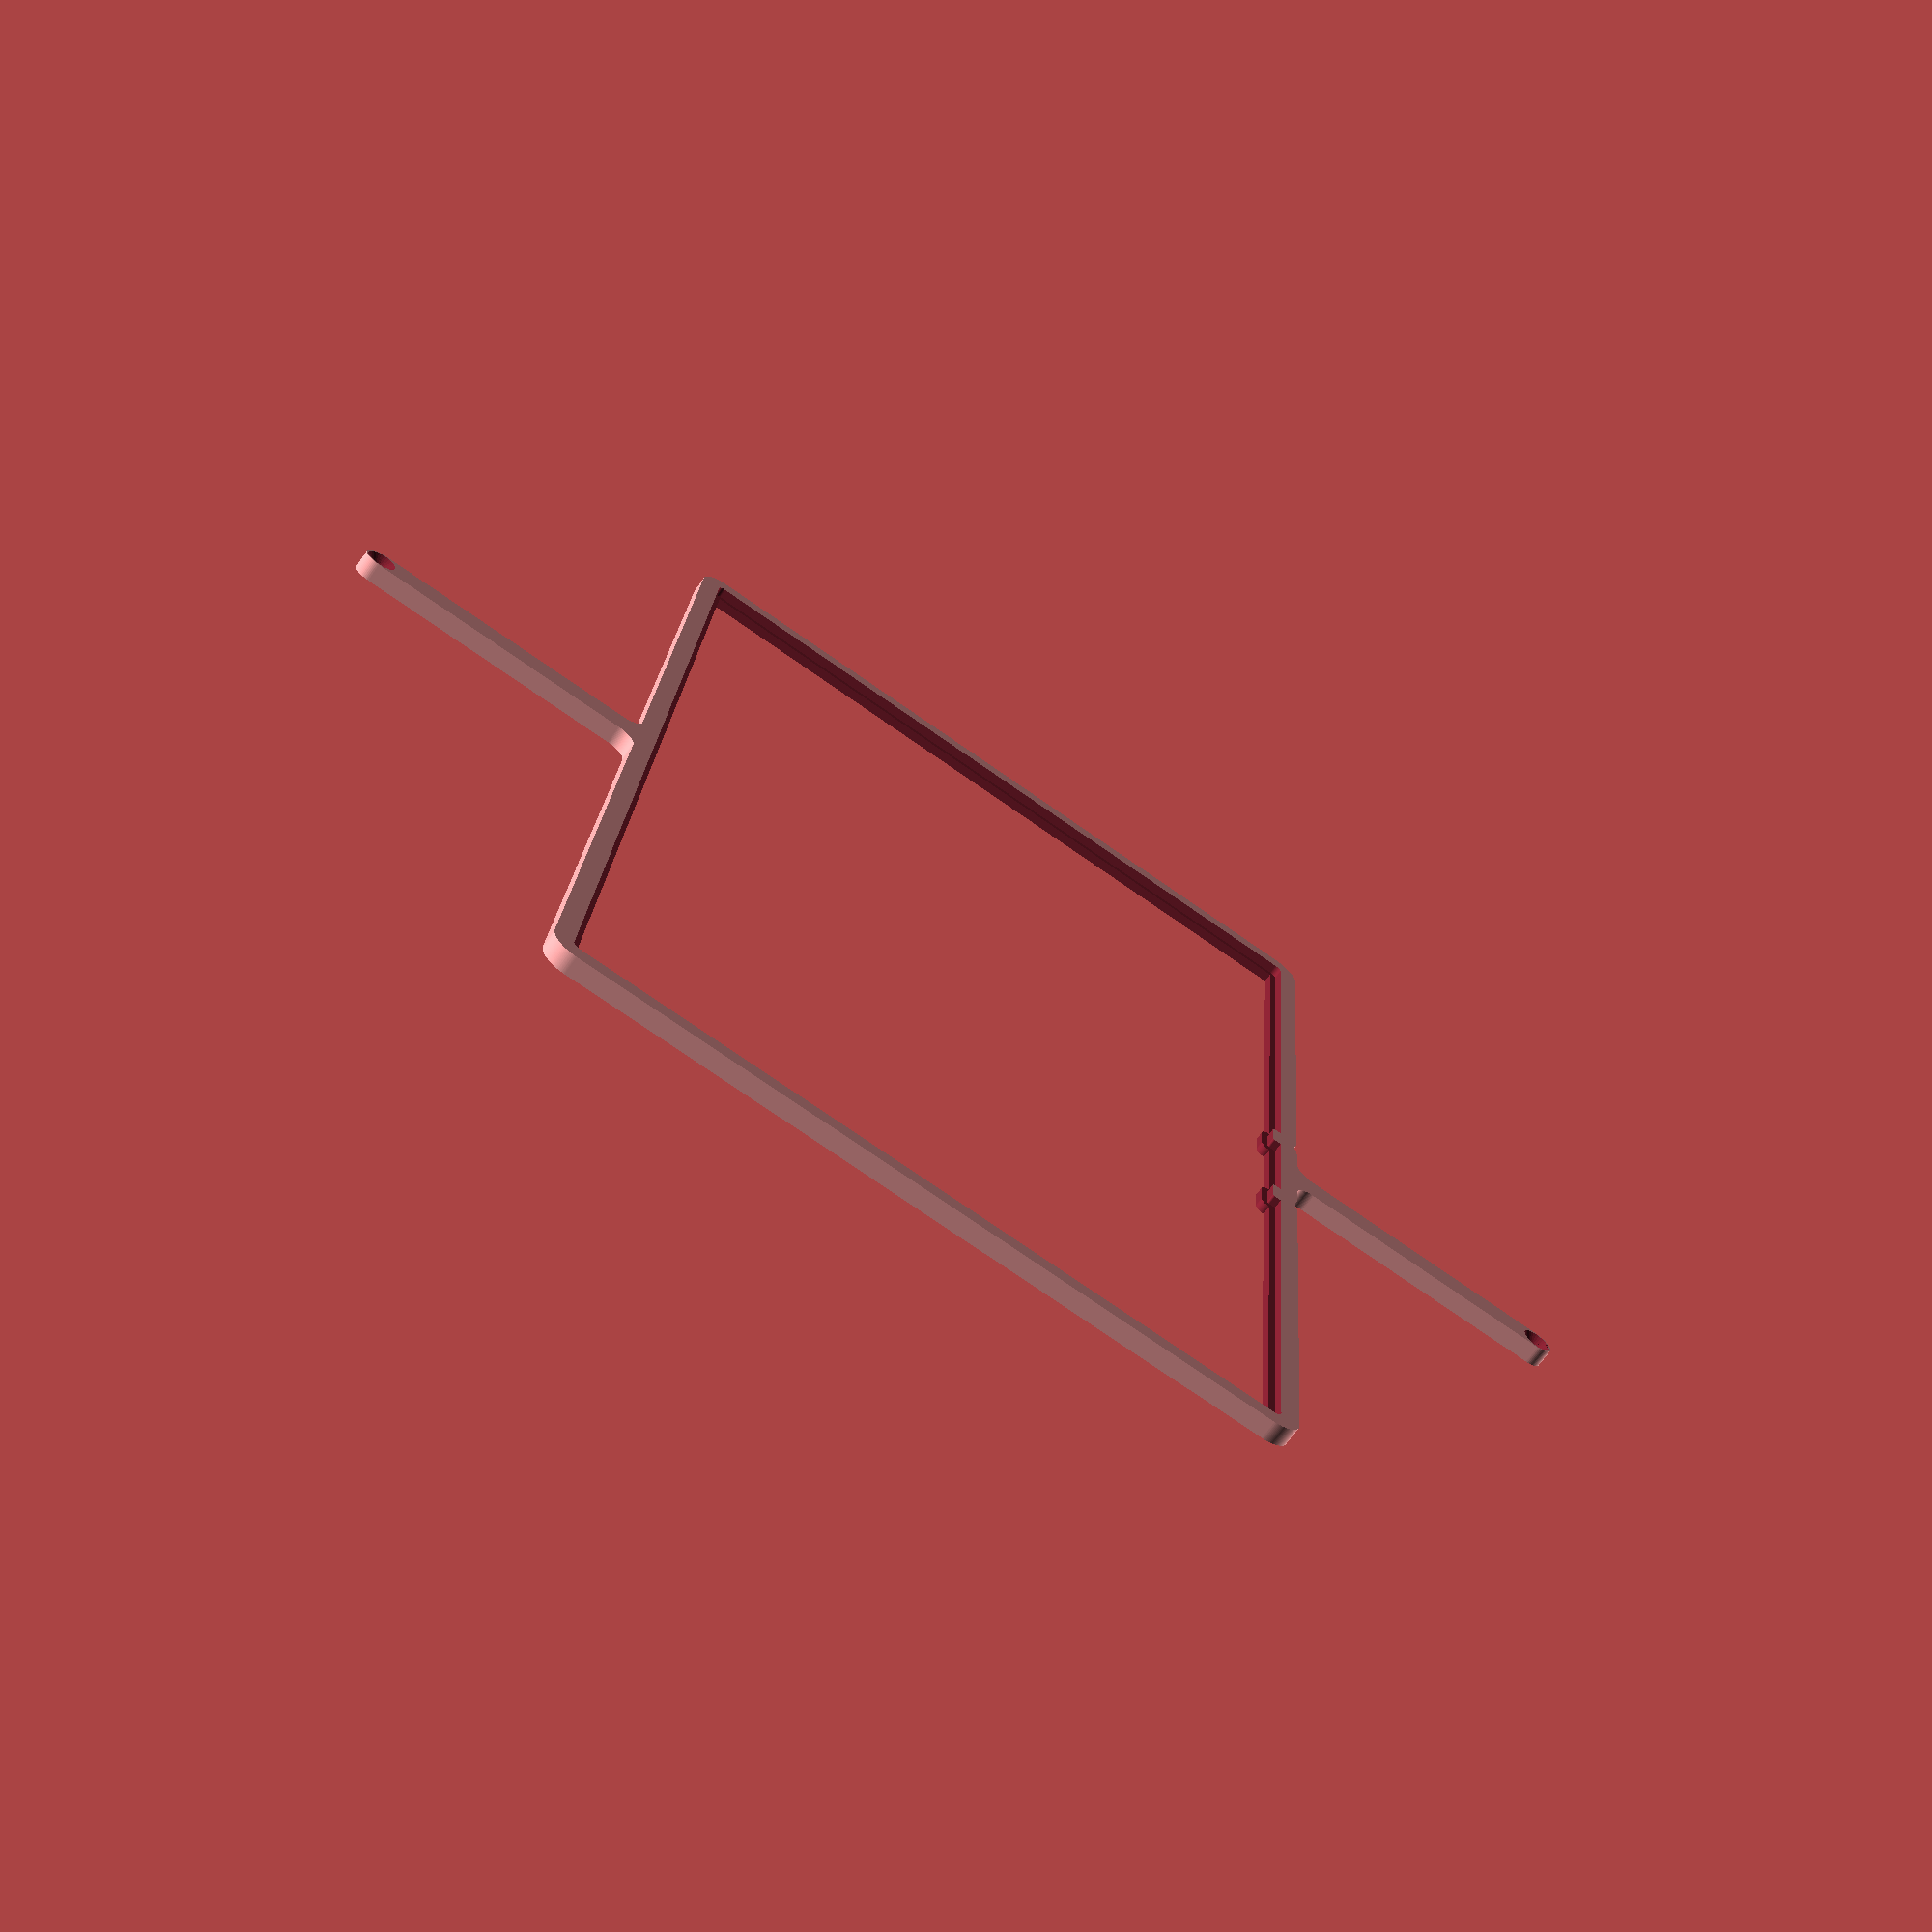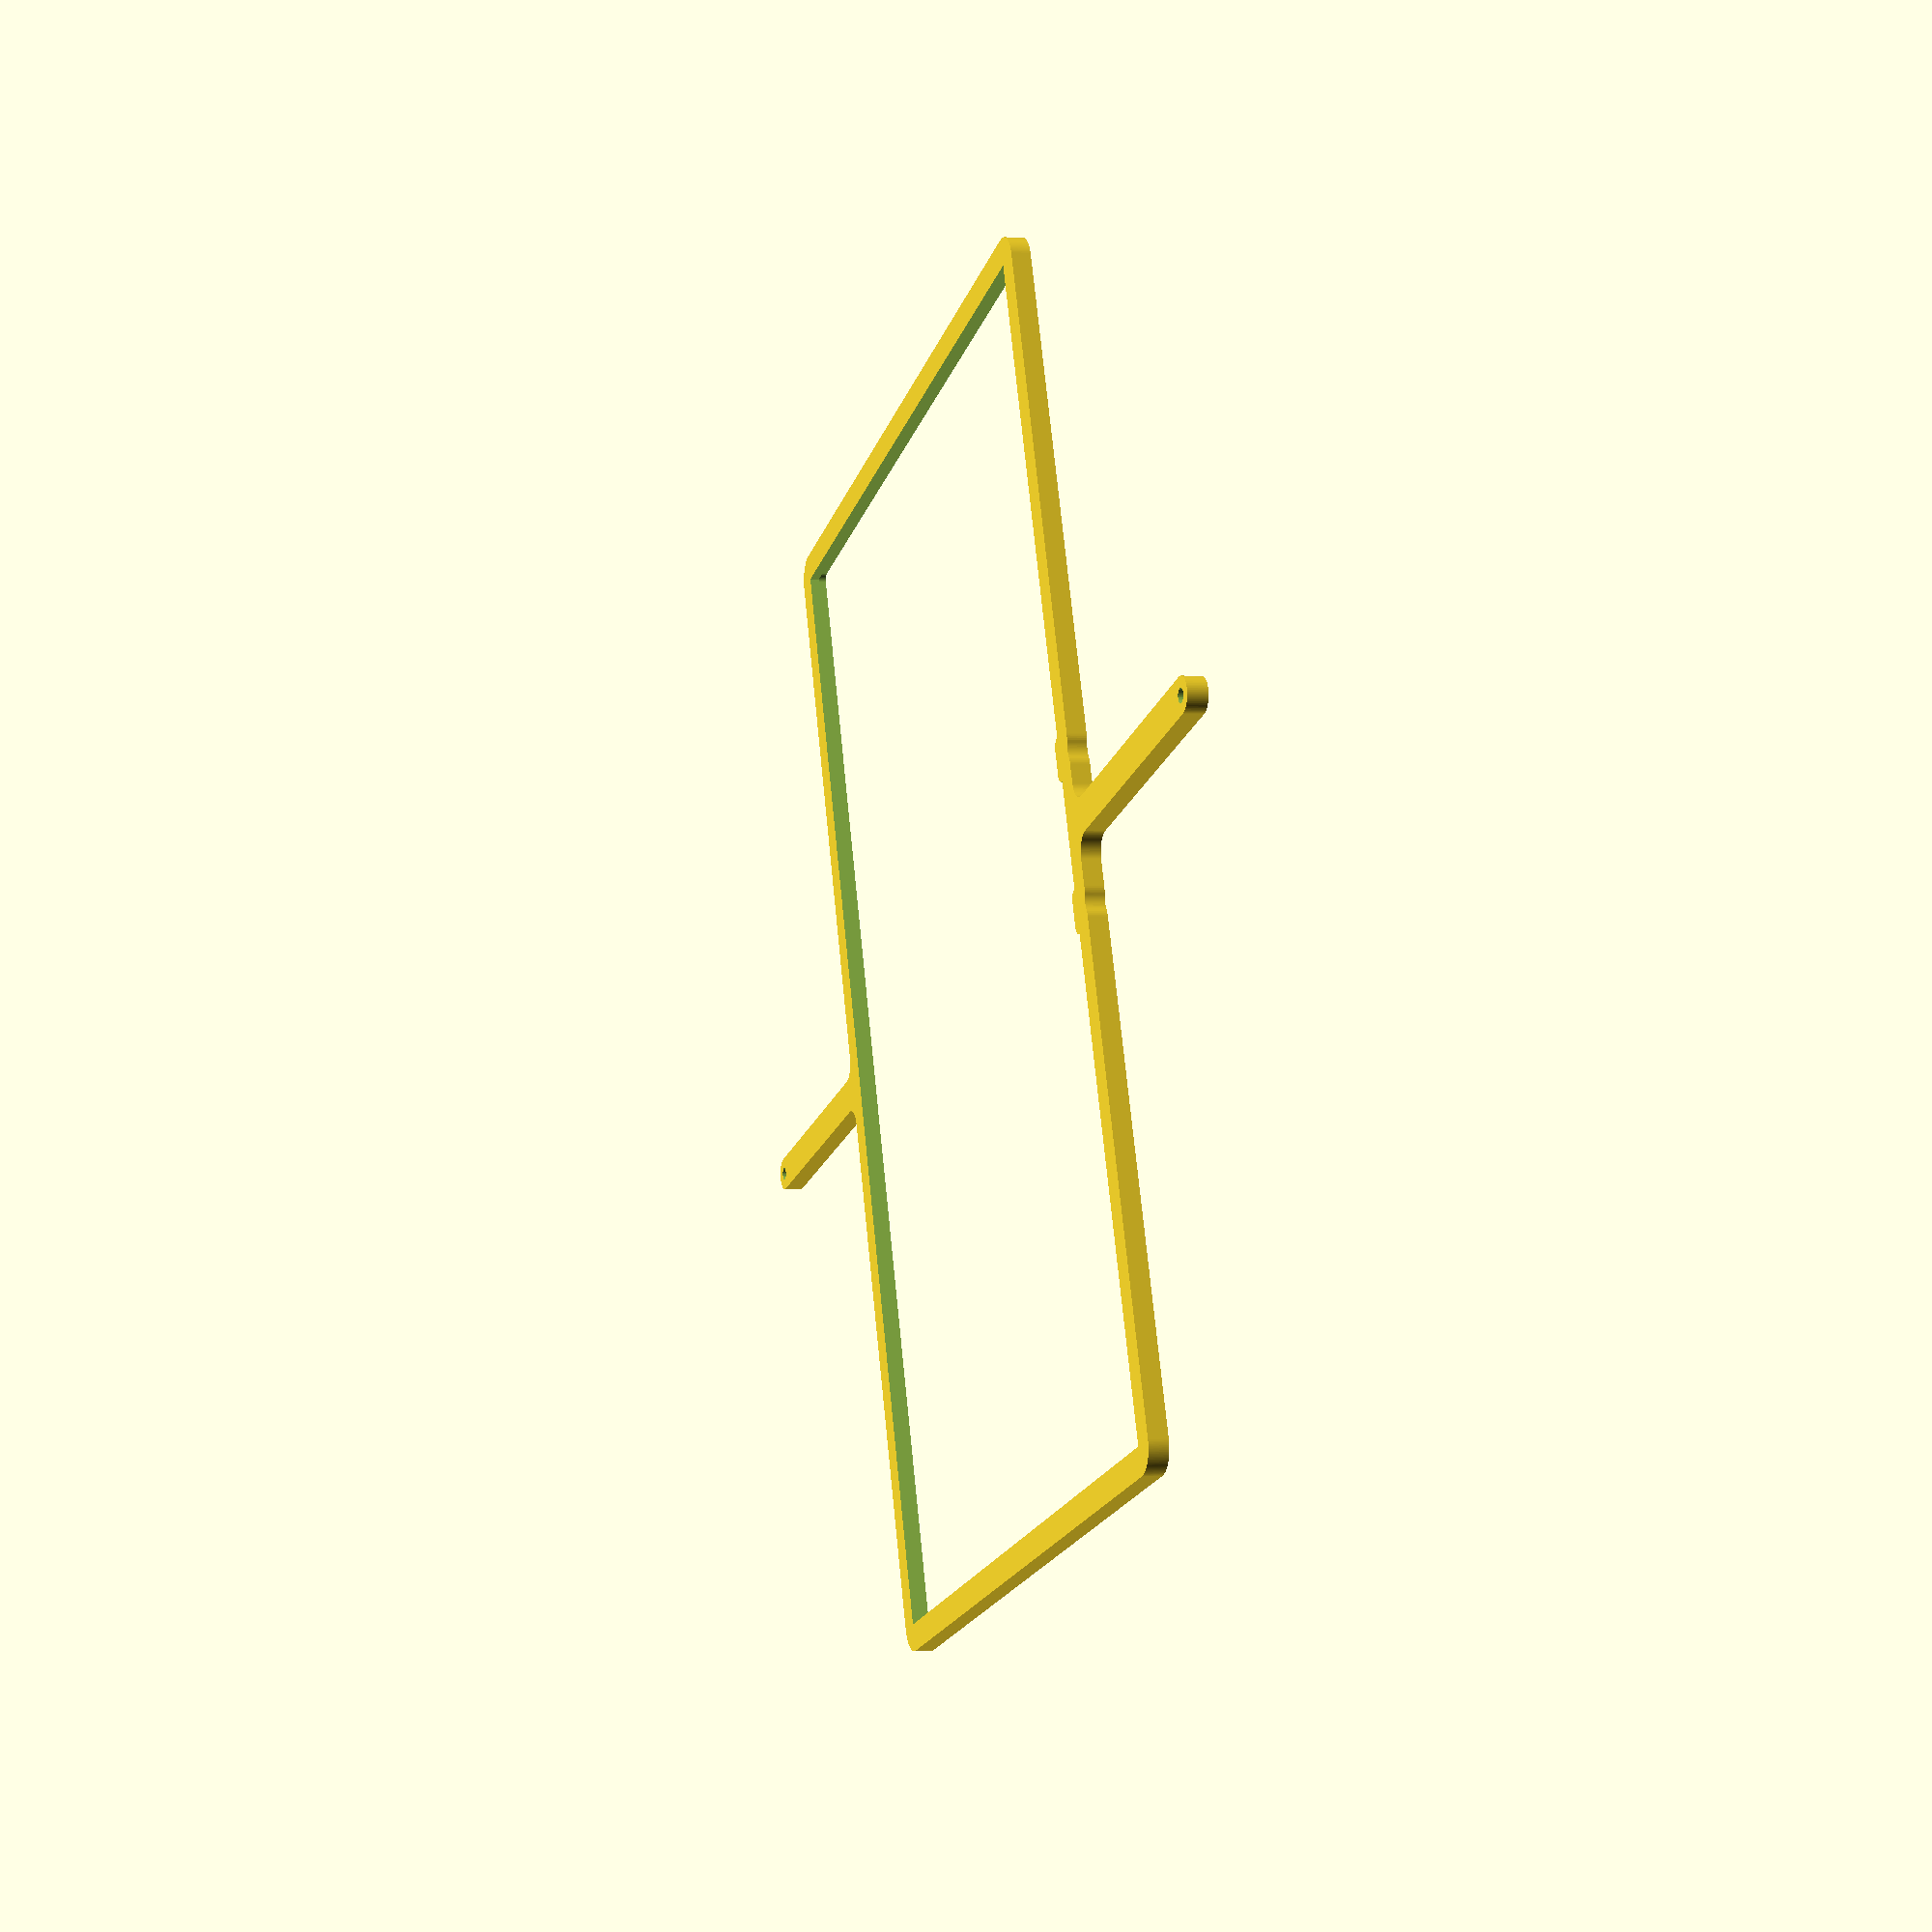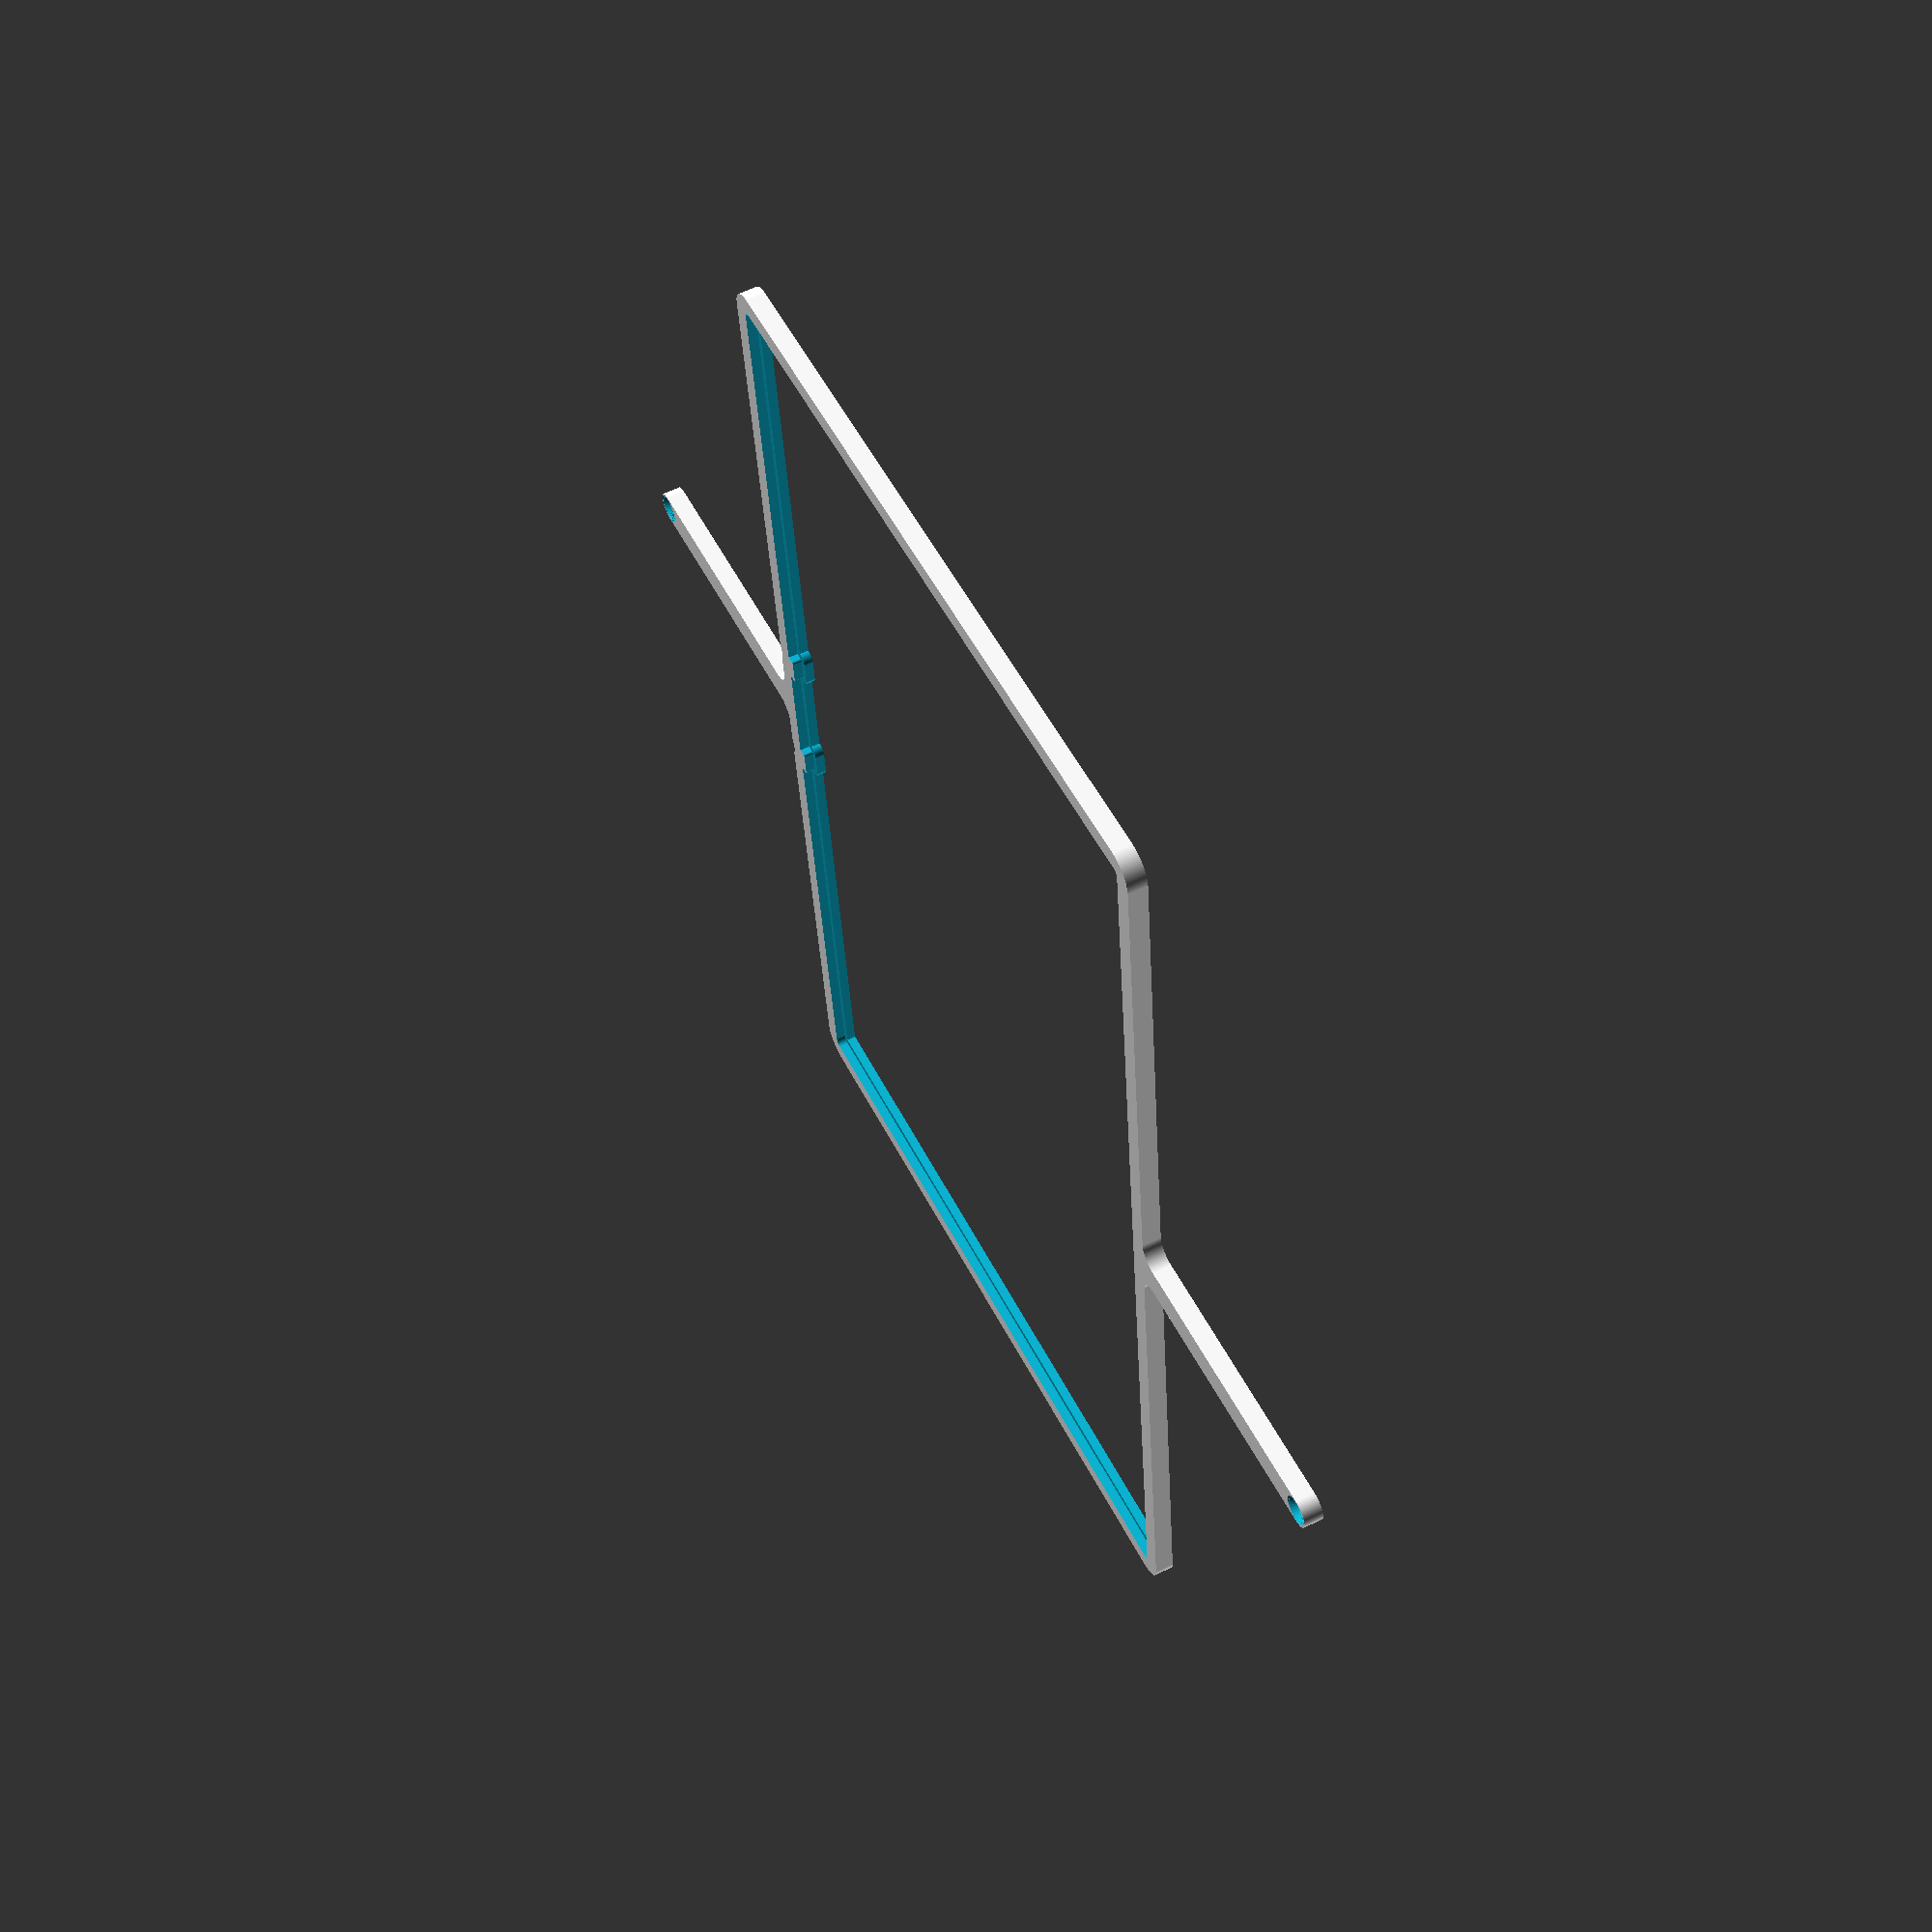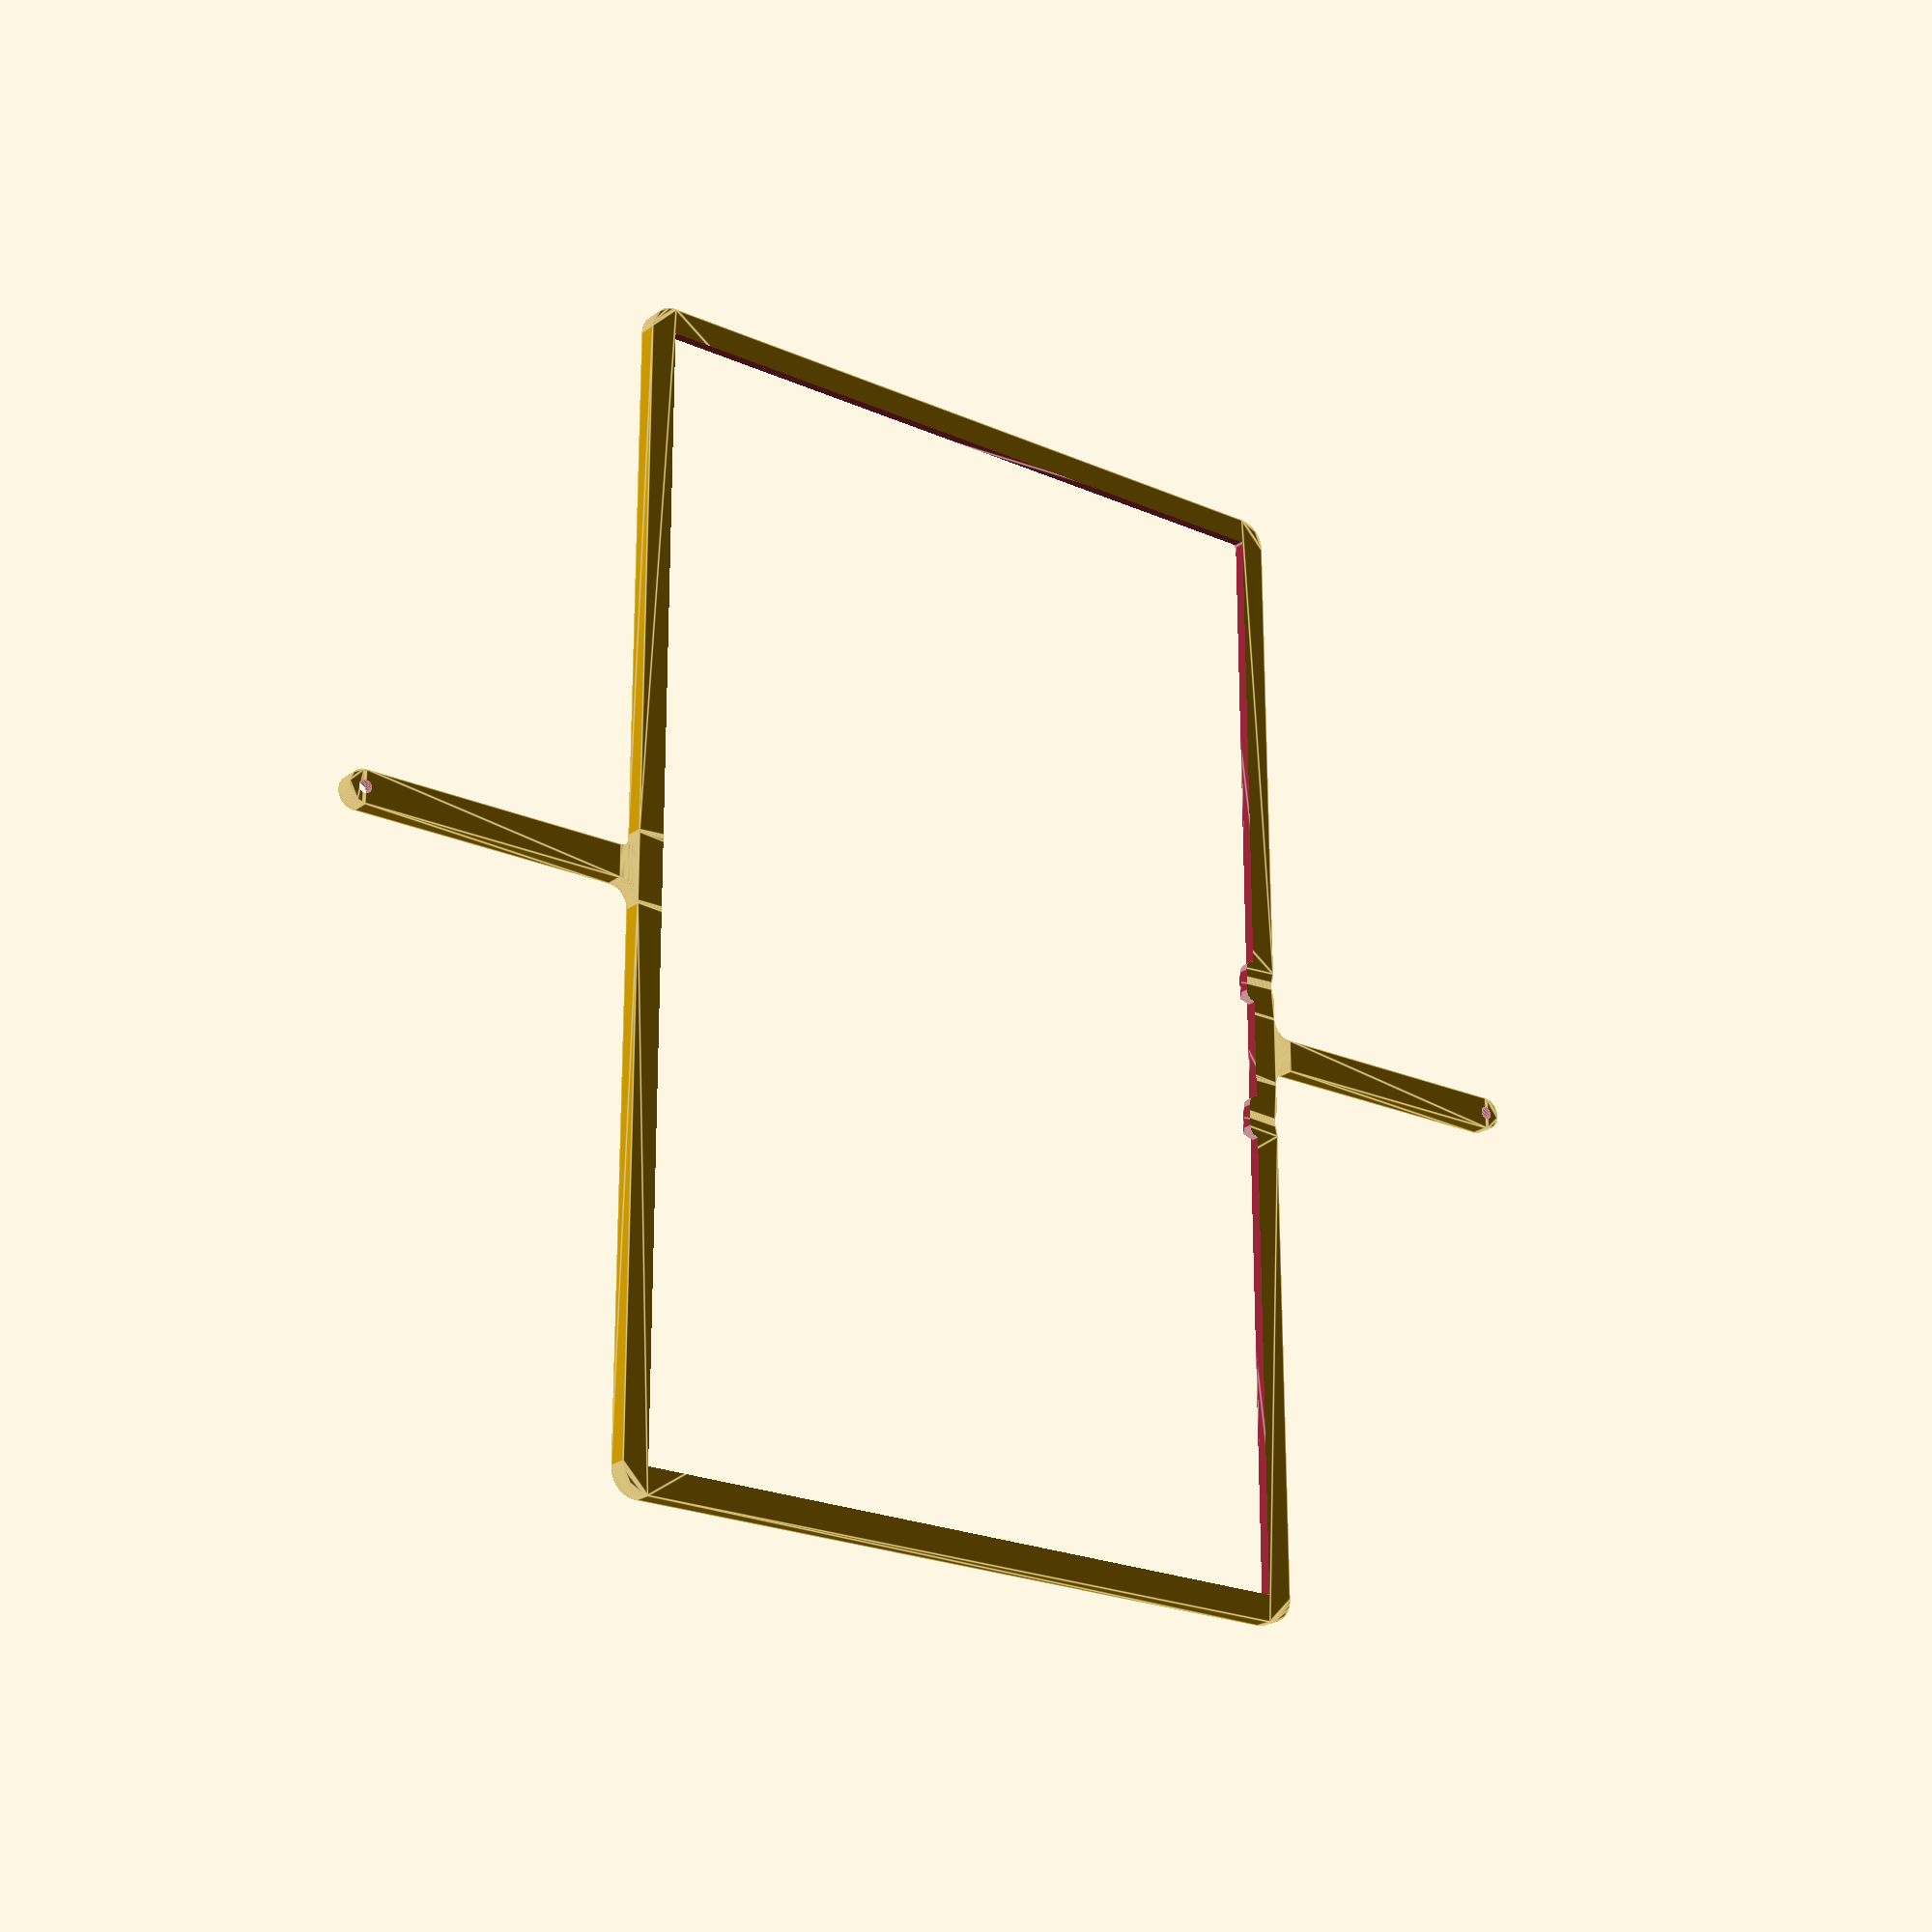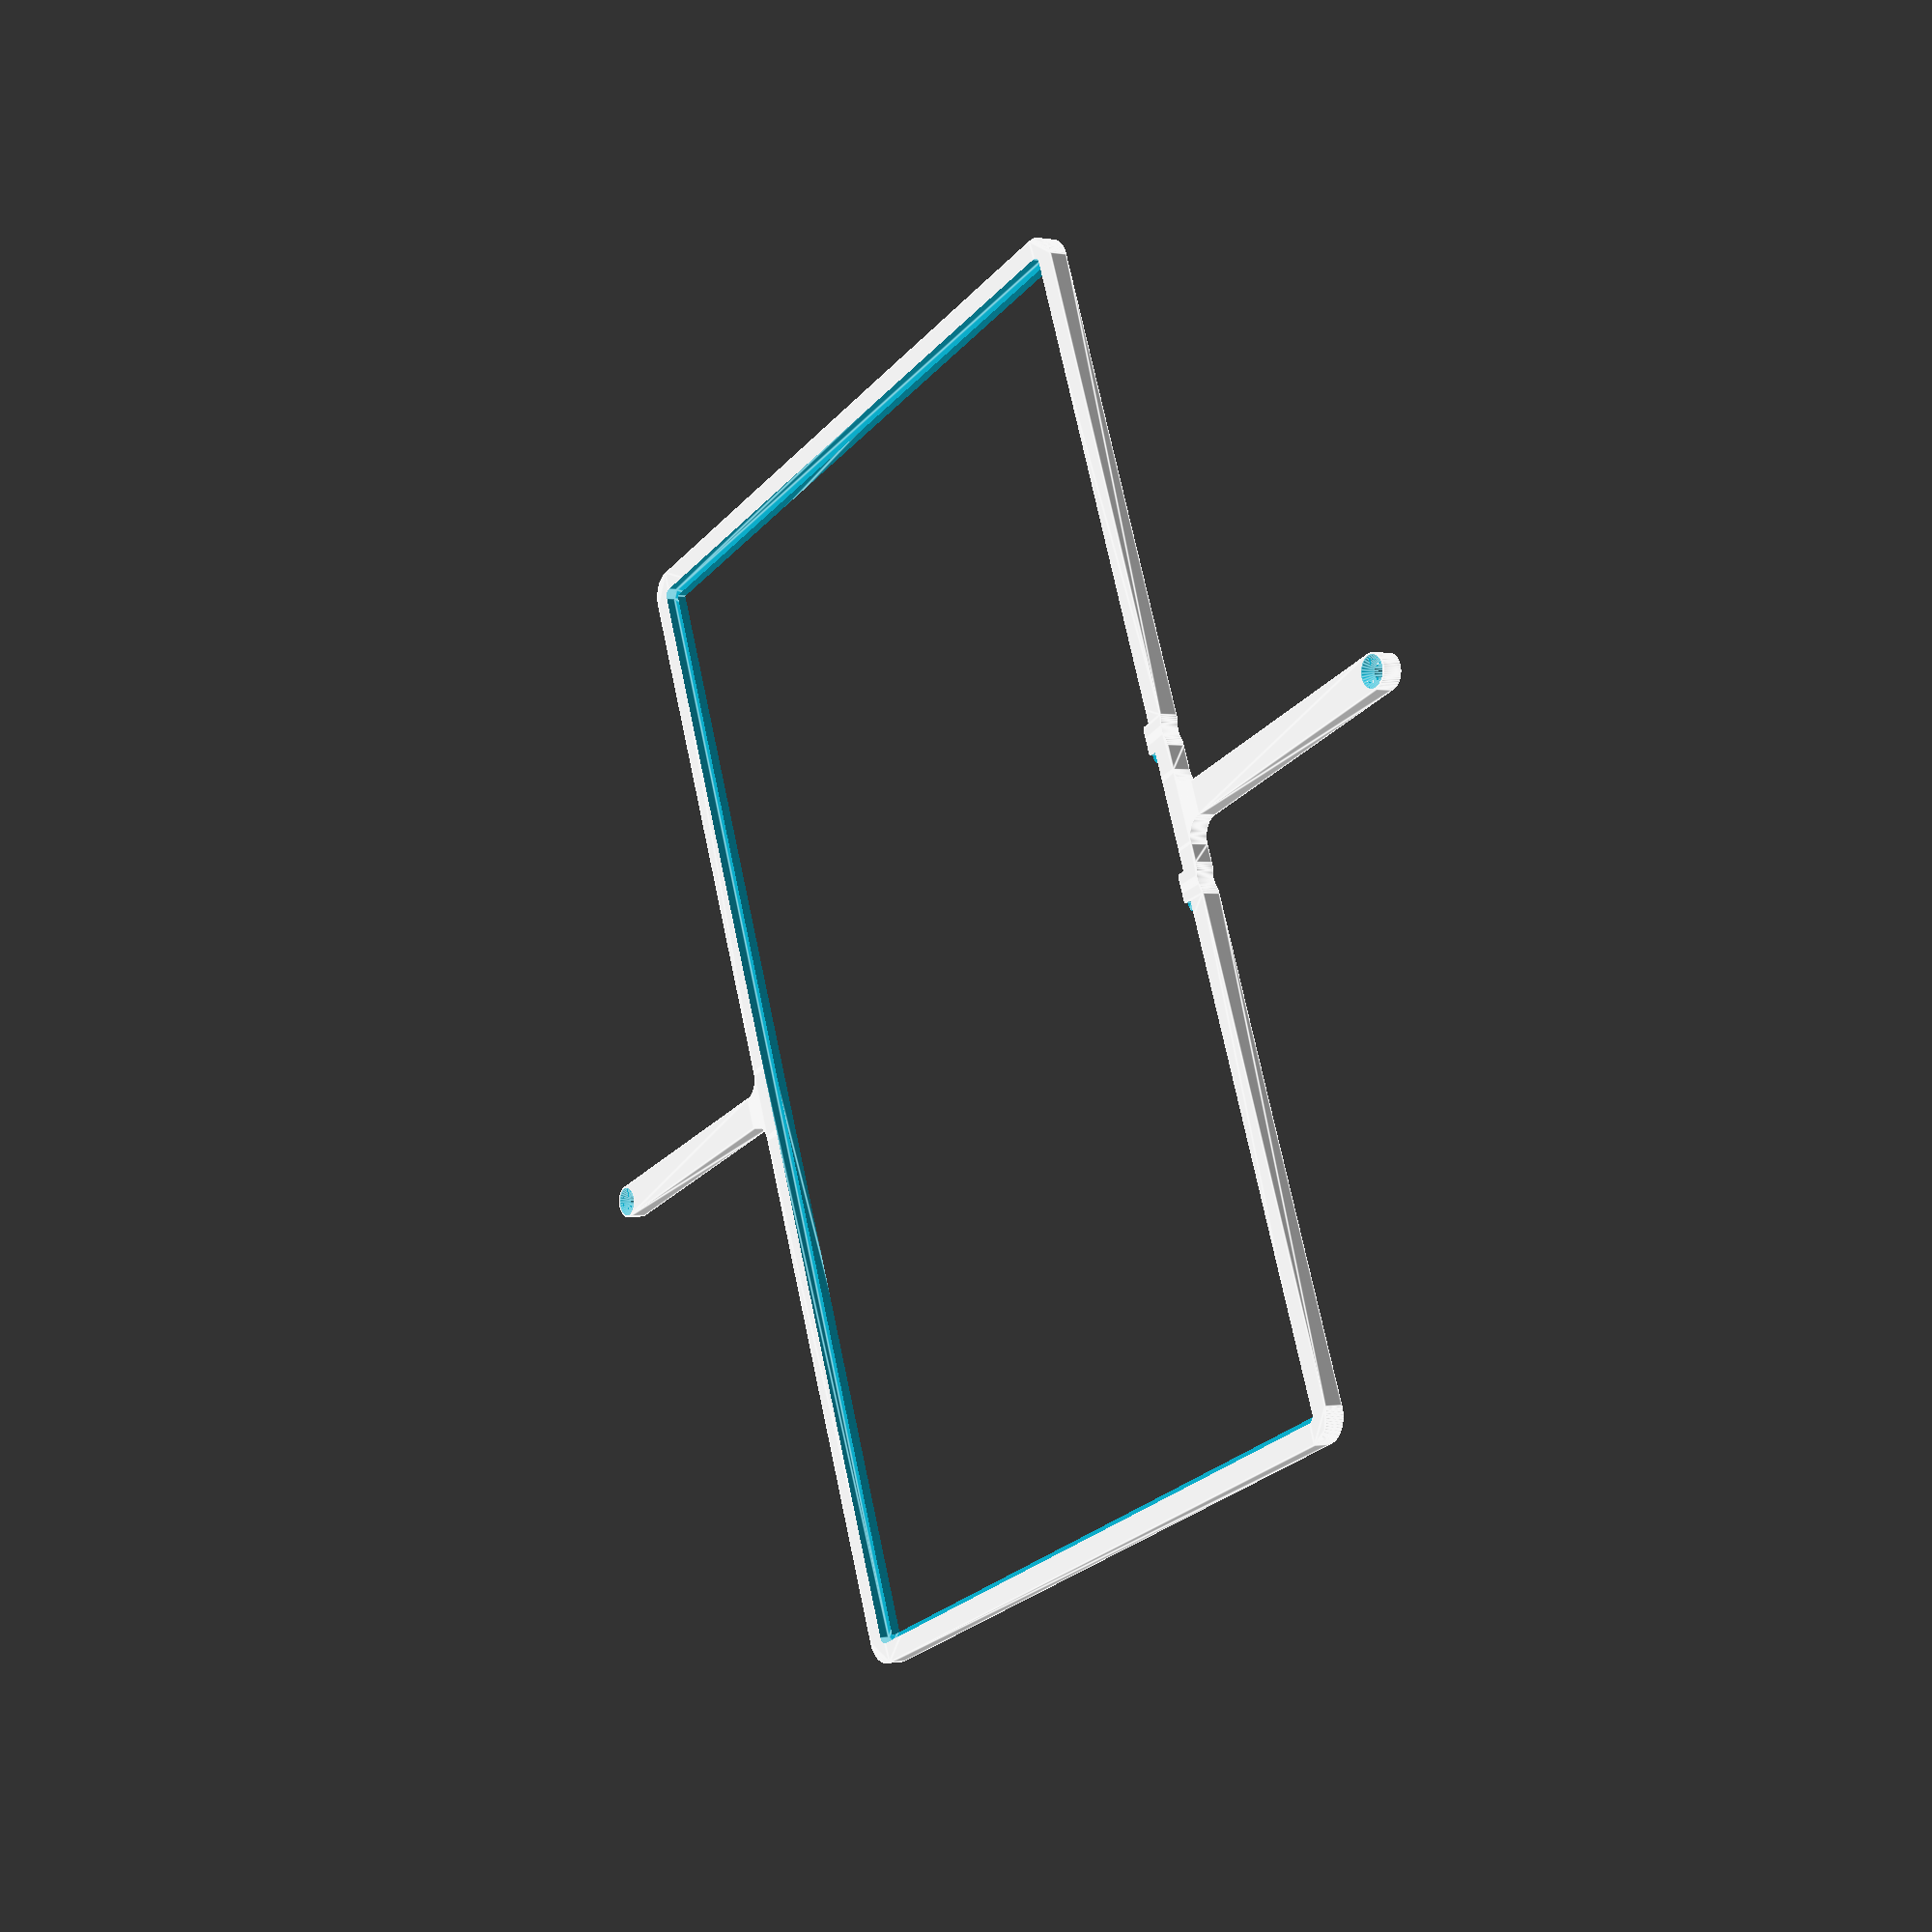
<openscad>
// Generated by SolidPython <Unknown> on 2023-10-09 21:36:43


scale(v = 0.0000010000) {
	translate(v = [-104500000, -75500000, 0]) {
		difference() {
			linear_extrude(convexity = 10, height = 2850000) {
				polygon(points = [[95075862.0880517215, 17220095.2142621465], [94937585.3933082670, 17269553.6247592568], [94797166.2452518642, 17312133.0319488458], [94654827.2459327579, 17347772.2284923196], [94510911.1926489919, 17376385.3839402720], [94365764.6807435453, 17397903.5887707993], [94219737.2688924223, 17412275.0203455836], [94073180.6372571141, 17419465.0677151121], [93926447.7405277193, 17419456.4149728157], [93779891.9578964859, 17412249.0829572417], [93633866.2420085371, 17397860.4292018227], [93488722.2689413428, 17376325.1061325669], [93344809.5912563950, 17347694.9776138961], [93202474.7961668819, 17312038.9940441698], [93062060.6708465070, 17269443.0263014585], [92923789.8101242185, 17219968.3079770096], [92913615.1582963616, 17216043.5116626993], [92913385.1064651012, 17215957.9989991151], [92705519.2260010839, 17141582.3975532055], [92705287.1448713243, 17141502.5563989952], [92670825.6403300166, 17130118.0130374879], [92670355.9505011141, 17129975.5341852270], [92635377.3432857394, 17120295.6498856284], [92635140.0175101906, 17120233.0980115086], [92420984.9843144566, 17066590.0545795970], [92420746.1949171573, 17066533.3458110206], [92385334.7515559942, 17058581.4402623735], [92384853.3580423594, 17058485.6851385720], [92349094.3878037930, 17052280.9151777737], [92348852.0736608952, 17052241.9265018590], [92130470.3177705258, 17019848.0529160947], [92130227.1197781116, 17019815.0226695910], [92094206.7691537291, 17015372.3361309841], [92093718.3080380261, 17015324.2269098349], [92057523.3532072604, 17012654.3266143948], [92057278.3843146712, 17012639.2766189463], [91836773.0414163470, 17001806.5435899049], [91836527.7769584358, 17001797.5099648014], [91763428.0276189148, 17000003.0117831267], [91763182.6153338253, 16999999.9999698922], [19027679.7947752289, 16999999.9404877350], [19027495.2785150819, 17000001.6429450139], [18972523.5056620538, 17001016.1342069134], [18972339.0522281192, 17001021.2409993857], [18806429.8748738244, 17007146.9578586780], [18806245.5470709279, 17007155.4672475159], [18751348.6375256032, 17010197.5595381893], [18751164.4981157891, 17010209.4686260261], [18744451.5874881260, 17010705.8549725860], [18744324.9272221476, 17010716.0303914174], [18706602.4895223528, 17013987.8531835340], [18706475.9687766284, 17013999.6371993311], [18592693.0551461764, 17025326.8919628263], [18592566.6943492070, 17025340.2826728970], [18554939.5783854164, 17029569.6176858582], [18554813.3979398720, 17029584.6129280925], [18539582.0774646737, 17031492.9117419571], [18539456.0977441110, 17031509.5090951696], [18501948.6041764878, 17036693.6249043159], [18501822.8455220461, 17036711.8216886334], [18388762.3668146804, 17053805.2791828848], [18388636.8495318070, 17053825.0724601932], [18351273.2017662488, 17059960.6210161336], [18351147.9461214170, 17059982.0075905398], [18336033.2487456240, 17062661.6812688001], [18335908.2749630660, 17062684.6576871462], [18298712.6035050042, 17069767.6764782742], [18298587.9317634404, 17069792.2390307039], [18186541.9115007706, 17092607.7486231141], [18186417.5619301461, 17092633.8933436722], [18149413.8888008296, 17100659.8079552278], [18149289.8814790845, 17100687.5306224935], [18134330.8469026983, 17104131.6578452028], [18134207.2018525004, 17104160.9539829716], [18097419.4250752479, 17113124.5810513049], [18097296.1622607745, 17113155.4459293149], [17986554.0037237741, 17141634.0775185041], [17986431.1430474818, 17141666.5061532035], [17949883.0212143920, 17151562.0567131229], [17949760.5825138167, 17151596.0438684672], [17934995.8483757786, 17155795.7288112752], [17934873.8514203168, 17155831.2689995691], [17898588.9883465059, 17166652.3522234671], [17898467.4528342187, 17166689.4397062697], [17789315.1915632598, 17200757.6359326690], [17789194.1371177211, 17200796.2647217028], [17753195.9665988721, 17212535.8920465410], [17753075.4127659686, 17212576.0559046529], [17738543.1148475185, 17217520.4512156993], [17738423.0810923018, 17217562.1436578967], [17702734.8517700173, 17230212.7332987003], [17702615.3574735820, 17230255.9475931637], [17595334.9224699177, 17269825.7138295770], [17595215.9869262390, 17269870.4429987706], [17559860.7472728677, 17283423.8248453587], [17559742.3896857165, 17283470.0616671517], [17545480.0634090900, 17289146.3964848146], [17545362.3028889000, 17289194.1334936433], [17510362.8863227107, 17303641.5543869548], [17510245.7418835275, 17303690.7838750258], [17405114.2274134345, 17348659.9155084491], [17404997.7179698274, 17348710.6295269951], [17370376.7281089947, 17364042.7589119114], [17370260.8724729940, 17364094.9492724538], [17356305.3559519053, 17370488.5622109585], [17356190.1728299856, 17370542.2204866670], [17321969.9688928872, 17386749.1564386487], [17321855.4768829308, 17386804.2739656493], [17219144.4267741852, 17437056.6203803867], [17219030.6443624869, 17437113.1882592142], [17185233.3267297968, 17454184.4638782144], [17185120.2722880766, 17454242.4729752094], [17171507.6111779623, 17461336.8499937691], [17171395.3029603995, 17461396.2909425758], [17138042.6988998875, 17479320.8811138719], [17137931.1550401747, 17479381.7443169355], [17037905.8613111004, 17534787.5089001395], [17037795.0998195149, 17534849.7845302708], [17004908.7493906766, 17553616.1130441539], [17004798.7881511636, 17553679.7910460979], [16991564.1425474733, 17561456.6081027873], [16991454.9993147776, 17561521.6781948730], [16959056.1414569542, 17581117.6252232827], [16958947.8338537402, 17581184.0768990479], [16861866.6514918208, 17641600.1522917636], [16861759.1970058195, 17641667.9748216867], [16829868.7558223903, 17662080.8847449869], [16829762.1718035936, 17662150.0671781935], [16816939.7254271992, 17670589.2375588492], [16816834.0290850550, 17670659.7687248960], [16785472.6003288813, 17691876.4583059587], [16785367.8087294959, 17691948.3268166222], [16691481.4883869682, 17757218.6645453870], [16691377.6184503771, 17757291.8587965220], [16660565.4562231917, 17779298.6256944090], [16660462.5247206092, 17779373.1338678077], [16648085.3966243062, 17788452.8600681759], [16647983.4201754276, 17788528.6701334752], [16617740.4238471109, 17811311.3017528132], [16617639.4189174194, 17811388.4014694467], [16527190.4592487570, 17881344.4150030315], [16527090.4421468787, 17881422.7919222005], [16497436.1435039639, 17904966.5745920017], [16497337.1303790174, 17905046.2160586827], [16485437.2894042023, 17914743.0460853353], [16485339.2962432075, 17914823.9392403327], [16456292.8468741495, 17939113.6677169502], [16456195.8894994389, 17939195.7994989604], [16369417.9108116031, 18013656.7996905223], [16369322.0048782639, 18013740.1568382494], [16340902.1638055947, 18038760.1441246904], [16340807.3247989472, 18038844.7131789848], [16329415.5070041101, 18049133.6011228748], [16329321.7502372004, 18049219.3684289195], [16301546.8718017340, 18074953.4559065364], [16301454.2124128733, 18075040.4076160230], [16218571.3532489464, 18153814.0694039352], [16218479.8061992526, 18153902.1914773285], [16191367.8282066807, 18180333.7593412176], [16191277.4082776736, 18180423.0375500098], [16180423.0375500824, 18191277.4082776010], [16180333.7593412902, 18191367.8282066099], [16153902.1914772522, 18218479.8061993346], [16153814.0694038570, 18218571.3532490246], [16075040.4076159634, 18301454.2124129348], [16074953.4559064768, 18301546.8718017973], [16049219.3684289828, 18329321.7502371334], [16049133.6011229418, 18329415.5070040412], [16038844.7131789513, 18340807.3247989826], [16038760.1441246532, 18340902.1638056338], [16013740.1568382625, 18369322.0048782490], [16013656.7996905353, 18369417.9108115882], [15939195.7994989790, 18456195.8894994147], [15939113.6677169707, 18456292.8468741253], [15914823.9392403383, 18485339.2962432019], [15914743.0460853409, 18485437.2894041948], [15905046.2160587907, 18497337.1303788871], [15904966.5745921098, 18497436.1435038336], [15881422.7919221371, 18527090.4421469569], [15881344.4150029682, 18527190.4592488371], [15811388.4014695249, 18617639.4189173169], [15811311.3017528895, 18617740.4238470048], [15788528.6701333821, 18647983.4201755486], [15788452.8600680847, 18648085.3966244273], [15779373.1338678226, 18660462.5247205831], [15779298.6256944239, 18660565.4562231675], [15757291.8587964494, 18691377.6184504777], [15757218.6645453144, 18691481.4883870706], [15691948.3268166352, 18785367.8087294810], [15691876.4583059698, 18785472.6003288664], [15670659.7687248699, 18816834.0290850922], [15670589.2375588268, 18816939.7254272364], [15662150.0671782624, 18829762.1718034893], [15662080.8847450558, 18829868.7558222860], [15641667.9748217054, 18861759.1970057897], [15641600.1522917822, 18861866.6514917910], [15581184.0768989697, 18958947.8338538669], [15581117.6252232026, 18959056.1414570808], [15561521.6781948730, 18991454.9993147738], [15561456.6081027891, 18991564.1425474696], [15553679.7910462134, 19004798.7881509662], [15553616.1130442657, 19004908.7493904792], [15534849.7845302857, 19037795.0998194851], [15534787.5089001562, 19037905.8613110706], [15479381.7443169728, 19137931.1550401039], [15479320.8811139073, 19138042.6988998167], [15461396.2909425609, 19171395.3029604293], [15461336.8499937560, 19171507.6111779921], [15454242.4729752149, 19185120.2722880691], [15454184.4638782199, 19185233.3267297894], [15437113.1882592104, 19219030.6443624943], [15437056.6203803830, 19219144.4267741926], [15386804.2739655916, 19321855.4768830501], [15386749.1564385891, 19321969.9688930064], [15370542.2204867229, 19356190.1728298664], [15370488.5622110181, 19356305.3559517860], [15364094.9492724556, 19370260.8724729940], [15364042.7589119095, 19370376.7281089947], [15348710.6295270473, 19404997.7179697044], [15348659.9155085050, 19405114.2274133116], [15303690.7838749643, 19510245.7418836802], [15303641.5543868914, 19510362.8863228634], [15289194.1334936954, 19545362.3028887697], [15289146.3964848686, 19545480.0634089559], [15283470.0616671275, 19559742.3896857724], [15283423.8248453327, 19559860.7472729310], [15269870.4429988712, 19595215.9869259745], [15269825.7138296757, 19595334.9224696495], [15230255.9475931525, 19702615.3574736118], [15230212.7332986891, 19702734.8517700471], [15217562.1436578725, 19738423.0810923725], [15217520.4512156770, 19738543.1148475856], [15212576.0559046064, 19753075.4127661027], [15212535.8920464925, 19753195.9665990099], [15200796.2647216786, 19789194.1371177882], [15200757.6359326486, 19789315.1915633269], [15166689.4397062548, 19898467.4528342709], [15166652.3522234503, 19898588.9883465581], [15155831.2689995784, 19934873.8514202759], [15155795.7288112827, 19934995.8483757377], [15151596.0438685138, 19949760.5825136453], [15151562.0567131713, 19949883.0212142207], [15141666.5061531775, 19986431.1430475861], [15141634.0775184780, 19986554.0037238784], [15113155.4459293149, 20097296.1622607745], [15113124.5810513049, 20097419.4250752479], [15104160.9539829697, 20134207.2018525004], [15104131.6578452010, 20134330.8469026983], [15100687.5306224916, 20149289.8814790845], [15100659.8079552278, 20149413.8888008296], [15092633.8933436740, 20186417.5619301461], [15092607.7486231141, 20186541.9115007669], [15069792.2390307318, 20298587.9317632951], [15069767.6764783021, 20298712.6035048626], [15062684.6576871220, 20335908.2749632075], [15062661.6812687758, 20336033.2487457655], [15059982.0075905528, 20351147.9461213462], [15059960.6210161485, 20351273.2017661780], [15053825.0724602044, 20388636.8495317362], [15053805.2791828942, 20388762.3668146096], [15036711.8216886129, 20501822.8455221877], [15036693.6249042936, 20501948.6041766293], [15031509.5090951845, 20539456.0977439657], [15031492.9117419738, 20539582.0774645321], [15029584.6129281055, 20554813.3979397677], [15029569.6176858712, 20554939.5783853084], [15025340.2826728784, 20592566.6943493895], [15025326.8919628058, 20592693.0551463589], [15013999.6371993516, 20706475.9687763713], [15013987.8531835563, 20706602.4895220958], [15010716.0303914137, 20744324.9272221848], [15010705.8549725823, 20744451.5874881633], [15010209.4686185140, 20751164.4982173704], [15010197.5595307164, 20751348.6376265064], [15007155.4672475103, 20806245.5469696335], [15007146.9578586817, 20806429.8747718520], [15001021.2409993839, 20972339.0515152887], [15001016.1342069022, 20972523.5049485452], [15000001.6429375373, 21027495.2775992490], [14999999.9404802192, 21027679.7938587144], [14999999.9999927357, 129986699.0119491071], [15000000.3931324482, 129986787.6834706515], [15000234.6951443776, 130013210.2351609766], [15000235.8745325096, 130013298.8997104615], [15001808.1973135322, 130101948.4040826410], [15001812.4733366370, 130102113.0282573700], [15003490.4564592168, 130151153.8667628914], [15003497.4428365566, 130151318.3982000500], [15008260.4499668684, 130245236.8958552927], [15008274.1312558185, 130245458.1549724638], [15013080.8464661036, 130311331.9346118718], [15013099.4290017076, 130311552.8360921144], [15026915.8812846541, 130456538.9602191150], [15026932.1500833482, 130456696.4657223970], [15032151.2127276696, 130503588.8221828192], [15032169.9734056257, 130503746.0503429621], [15032569.3165699653, 130506881.6186822355], [15032590.5644233804, 130507038.5300779343], [15039291.7971858364, 130553742.1186845899], [15039315.5268873144, 130553898.6739740074], [15062281.2747230474, 130697719.5520456731], [15062318.6549109183, 130697938.0594738126], [15074176.8135749903, 130762913.7736151814], [15074219.0281902086, 130763131.3987535834], [15091427.5739259981, 130846869.1519481689], [15091474.6022231262, 130847085.7878497988], [15106201.0079991836, 130911472.0622257441], [15106252.8268672153, 130911687.6024296880], [15141864.8788490519, 131052909.5989341140], [15141904.8107495420, 131053062.8245869875], [15154164.4941769131, 131098624.1225444078], [15154206.8472236618, 131098776.6967126131], [15155076.3974369057, 131101815.6350466758], [15155121.1610108875, 131101967.5194758475], [15168817.3379547186, 131147117.7846622020], [15168864.5008325074, 131147268.9412708431], [15211892.9735299870, 131281429.7761949897], [15211973.3956166748, 131281670.0202972740], [15236838.1331645716, 131352936.1996932179], [15236924.6154770330, 131353174.3293855041], [15281658.3348234147, 131471649.5426297784], [15281750.8218530323, 131471885.4050686359], [15310193.2184412442, 131541800.7365440279], [15310291.6508252677, 131542034.1803413182], [15362869.7740550302, 131662445.5035341978], [15362960.7303997912, 131662647.6661369354], [15390726.6697591655, 131722576.8907819986], [15390822.0850542616, 131722776.9874987751], [15428470.3643141780, 131799528.2247870713], [15428570.1916698869, 131799726.1572847813], [15458965.0708597843, 131858365.8253781796], [15459069.2612181734, 131858561.4963873327], [15522104.2302715462, 131973843.4918238968], [15522228.5809112377, 131974064.2221098095], [15560106.1675723083, 132039351.3719000369], [15560236.0700020790, 132039568.8812089264], [15634004.1301597822, 132159605.7605046034], [15634088.1008635908, 132159740.0049766749], [15659424.9185357951, 132199541.7308126688], [15659511.0043198075, 132199674.6288757175], [15661250.4223841634, 132202313.8879710287], [15661338.6016643997, 132202445.4063040316], [15687922.9861382749, 132241424.9164523631], [15688013.2368058376, 132241555.0220801532], [15769231.1982730720, 132356682.0033892095], [15769379.8523678016, 132356887.1543112993], [15814438.7405886631, 132417441.4282423258], [15814592.5440063197, 132417642.7475146949], [15895673.6251289919, 132521031.3546213210], [15895812.3504534774, 132521204.2651731968], [15937713.3329444509, 132572260.7732921988], [15937855.8570571784, 132572430.5662599206], [15993540.1867537741, 132637295.0463918149], [15993686.4396144431, 132637461.6383344531], [16037809.2079874575, 132686610.8058371097], [16037959.1177233513, 132686774.1148867160], [16127877.5530325416, 132782576.1022721976], [16128053.2606466543, 132782758.6174087077], [16181086.0750298779, 132836467.5002640635], [16181266.3498588894, 132836645.5056761652], [16282767.0687598102, 132934360.3108633161], [16282882.0075936820, 132934469.2223955095], [16317386.4044165406, 132966649.6249602437], [16317503.0533303283, 132966756.7029144764], [16319848.4811337031, 132968875.7197125703], [16319966.8108804803, 132968980.9372415841], [16355472.8581340332, 133000052.6658341885], [16355592.8390453253, 133000155.9965571165], [16466699.2491766121, 133094321.9998217821], [16466869.9414237533, 133094463.4456819743], [16518190.8078672811, 133136040.2183150351], [16518364.5935761761, 133136177.8457177877], [16585966.1856289022, 133188505.3729702830], [16586142.9793964308, 133188639.1142816395], [16639256.2067903783, 133227900.3474622369], [16639435.9217351750, 133228030.1369580179], [16746798.5196739156, 133303770.6040775478], [16747007.3705697171, 133303914.0134358108], [16809766.1187611148, 133345848.0452522188], [16809978.5355798118, 133345986.1178267896], [16929071.3744765595, 133421268.7507083714], [16929205.8842360005, 133421352.2957979441], [16969481.8414409868, 133445928.2796146572], [16969617.6571783721, 133446009.6844231486], [16972341.6288825646, 133447613.1936772466], [16972478.7165453508, 133447692.4377943575], [17013512.6459076665, 133470980.8115107566], [17013650.9711242653, 133471057.8750678301], [17141438.5036131926, 133540930.7387820929], [17141634.1746223345, 133541034.9291404933], [17200273.8427152969, 133571429.8083301783], [17200471.7752130181, 133571529.6356858760], [17277223.0125005431, 133609177.9149454087], [17277423.1092173159, 133609273.3302405179], [17337352.3338632621, 133637039.2696002871], [17337554.4964660071, 133637130.2259450406], [17471027.7748919949, 133695411.9082227200], [17471173.3845757544, 133695474.1213834882], [17514706.3791144080, 133713667.8042391539], [17514852.9556180052, 133713727.7040385455], [17517788.3312067427, 133714900.2371629179], [17517935.8377795741, 133714957.8085824549], [17562023.0838504657, 133731763.9516006112], [17562171.4835087061, 133731819.1802056283], [17694600.6021715216, 133779913.9576794207], [17694839.8082189485, 133779997.4166968316], [17766415.2283566333, 133803957.4403000623], [17766656.4718803726, 133804034.8127949685], [17887725.5731759816, 133841179.8597232997], [17887968.6993340254, 133841251.0960341841], [17960665.8082146123, 133861555.1315798461], [17960910.6609565802, 133861620.1859837323], [18088312.3975699469, 133893747.1731327027], [18088527.9377738945, 133893798.9920007288], [18152914.2121497355, 133908525.3977767527], [18153130.8480513506, 133908572.4260738790], [18236868.6012466811, 133925780.9718098342], [18237086.2263850830, 133925823.1864250600], [18302061.9405264184, 133937681.3450891227], [18302280.4479545653, 133937718.7252769917], [18432026.7345183939, 133958437.0002576560], [18432277.3984433971, 133958473.7771174610], [18507089.9898314029, 133968483.7555822581], [18507341.5049698390, 133968514.1706418544], [18647417.6275985427, 133983655.4704514593], [18647575.1838400215, 133983671.2403007448], [18694558.2405943796, 133987998.3741342276], [18694716.0267815776, 133988011.6472844034], [18697867.7970402986, 133988251.6639643908], [18698025.7736119330, 133988262.4370875210], [18745122.2852547504, 133991099.7422227859], [18745280.4126019850, 133991108.0126177669], [18890788.9242349528, 133997563.6901949793], [18891010.4254485667, 133997571.0591190308], [18957025.8513753377, 133999035.1527524441], [18957247.4614943117, 133999037.6111751348], [99009911.9276207387, 133999965.3476401418], [99156745.7264211774, 134003571.5911692232], [99303103.2834450603, 134014369.1986018568], [99448754.7394030243, 134032335.1720378846], [99593349.2123573720, 134057426.2305123061], [99736538.3666961044, 134089581.9283591509], [99877977.2522938401, 134128724.8008287400], [100017325.1355126947, 134174760.5507037193], [100154246.3200503588, 134227578.2754668891], [100288410.9556454420, 134287050.7344698310], [100419495.8327084184, 134353034.6554636061], [100547185.1609466225, 134425371.0797475874], [100671171.3301237524, 134503885.7451116145], [100791155.6511031240, 134588389.5056389868], [100906849.0754117221, 134678678.7873732746], [101017972.8915677667, 134774536.0787344873], [101124259.3965146393, 134875730.4545188844], [101225452.5405300856, 134982018.1322082877], [101321308.5440626293, 135093143.0592545867], [101411596.4850105494, 135208837.5299244225], [101496098.8550252169, 135328822.8302169144], [101574612.0834982395, 135452809.9092974067], [101646947.0279761851, 135580500.0758397579], [101712929.4298127741, 135711585.7175865769], [101772400.3339675367, 135845751.0424036980], [101825216.4719369709, 135982672.8390405476], [101871250.6068956703, 136122021.2557622194], [101910391.8402165025, 136263460.5949800909], [101942545.8786311001, 136406650.1219640076], [101967635.2613874078, 136551244.8856908679], [101985599.5468563437, 136696896.5498481095], [101996395.4581393152, 136843254.2319964468], [102000000.0000000000, 136990088.0725800693], [102000000.0000000000, 177963182.6128612757], [102000003.0118130445, 177963428.0251465142], [102001797.5099367946, 178036527.7745253444], [102001806.5435616970, 178036773.0389833748], [102010231.6397578120, 178208269.8118407130], [102010246.6897530854, 178208514.7807334363], [102012916.5900216699, 178244709.7355847359], [102012964.6992424577, 178245198.1967007518], [102017407.3857562095, 178281218.5473470986], [102017440.4160025567, 178281461.7453396320], [102042634.5663088411, 178451306.9105243683], [102042673.5549845994, 178451549.2246674299], [102048878.3249225765, 178487308.1949290633], [102048974.0800460726, 178487789.5884430408], [102056925.9855740070, 178523201.0318283737], [102056982.6943424493, 178523439.8212258220], [102098703.2653190196, 178689997.6769509315], [102098765.8171930164, 178690235.0027266443], [102108445.7014738470, 178725213.6099663675], [102108588.1803258657, 178725683.2997956276], [102119972.7236710489, 178760144.8043628931], [102120052.5648251474, 178760376.8854928017], [102177897.7645662874, 178922043.3885565996], [102177983.2772297710, 178922273.4403880537], [102191045.0532765687, 178956134.8214978874], [102191232.8837078810, 178956588.2842725813], [102205940.4254940152, 178989767.9668928981], [102206042.6301198155, 178989991.1046871543], [102279455.3777309060, 179145209.3182903528], [102279563.0276501924, 179145429.8806525767], [102295880.9034194350, 179177847.9320219159], [102296112.2765202969, 179178280.8006476760], [102314001.1750800014, 179209859.1228396297], [102314124.7588910908, 179210071.1683592498], [102402398.0494814962, 179357346.2562545240], [102402526.7999290079, 179357555.2050114870], [102421943.6253563166, 179388217.7230831385], [102422216.3128772825, 179388625.8287984431], [102443114.2883387208, 179418298.6740576029], [102443258.0611554384, 179418497.5851883292], [102545541.7746811658, 179556411.2077695429], [102545690.3857197016, 179556606.5306304395], [102568019.1661623567, 179585218.2185943425], [102568330.5419735610, 179585597.6311180592], [102592036.3354084939, 179613079.2337229848], [102592198.9126200080, 179613263.0948419273], [102707508.0010065883, 179740487.0685333312], [102707675.0414306223, 179740666.8844322264], [102732700.7385260910, 179766952.1960916519], [102733047.8039082289, 179767299.2614738047], [102759333.1155672818, 179792324.9585689306], [102759512.9314661920, 179792491.9989929497], [102886736.9051583558, 179907801.0873802304], [102886920.7662772834, 179907963.6645917594], [102914402.3688823283, 179931669.4580267966], [102914781.7814060599, 179931980.8338379860], [102943393.4693691134, 179954309.6142799854], [102943588.7922299951, 179954458.2253185511], [103081502.4148114622, 180056741.9388444126], [103081701.3259422183, 180056885.7116611004], [103111374.1712014228, 180077783.6871225834], [103111782.2769167274, 180078056.3746435642], [103142444.7949887067, 180097473.2000710666], [103142653.7437456399, 180097601.9505185783], [103289928.8316411227, 180185875.2411091030], [103290140.8771607578, 180185998.8249201775], [103321719.1993521154, 180203887.7234795392], [103322152.0679778606, 180204119.0965804160], [103354570.1193475872, 180220436.9723498821], [103354790.6817098409, 180220544.6222691536], [103510008.8953128755, 180293957.3698801398], [103510232.0331071168, 180294059.5745059550], [103543411.7157274932, 180308767.1162921488], [103543865.1785022020, 180308954.9467234612], [103577726.5596114099, 180322016.7227700055], [103577956.6114428341, 180322102.2354334891], [103739623.1145081073, 180379947.4351751804], [103739855.1956380457, 180380027.2763292789], [103774316.7002038211, 180391411.8196739554], [103774786.3900330663, 180391554.2985259891], [103809764.9972742200, 180401234.1828072071], [103810002.3230499327, 180401296.7346811891], [103976560.1787743717, 180443017.3056575954], [103976798.9681718349, 180443074.0144260228], [104012210.4115566462, 180451025.9199538529], [104012691.8050706089, 180451121.6750773787], [104048450.7753330171, 180457326.4450154901], [104048693.0894760638, 180457365.4336912334], [104218538.2546604723, 180482559.5839974582], [104218781.4526530355, 180482592.6142438054], [104254801.8032991439, 180487035.3007575274], [104255290.2644151449, 180487083.4099783301], [104291485.2192672342, 180489753.3102469742], [104291730.1881599575, 180489768.3602422178], [104463226.9610166401, 180498193.4564383030], [104463472.2254746854, 180498202.4900632203], [104499754.5877147764, 180499093.1720630527], [104500245.4122852236, 180499093.1720630527], [104536527.7745253146, 180498202.4900632203], [104536773.0389833599, 180498193.4564383030], [104708269.8118400425, 180489768.3602422178], [104708514.7807327658, 180489753.3102469742], [104744709.7355848551, 180487083.4099783301], [104745198.1967008561, 180487035.3007575274], [104781218.5473469645, 180482592.6142438054], [104781461.7453395277, 180482559.5839974582], [104951306.9105239362, 180457365.4336912334], [104951549.2246669829, 180457326.4450154901], [104987308.1949293911, 180451121.6750773787], [104987789.5884433538, 180451025.9199538529], [105023201.0318281651, 180443074.0144260228], [105023439.8212256283, 180443017.3056575954], [105189997.6769500673, 180401296.7346811891], [105190235.0027257800, 180401234.1828072071], [105225213.6099669337, 180391554.2985259891], [105225683.2997961789, 180391411.8196739554], [105260144.8043619543, 180380027.2763292789], [105260376.8854918927, 180379947.4351751804], [105422043.3885571659, 180322102.2354334891], [105422273.4403885901, 180322016.7227700055], [105456134.8214977980, 180308954.9467234612], [105456588.2842725068, 180308767.1162921488], [105489767.9668928832, 180294059.5745059550], [105489991.1046871245, 180293957.3698801398], [105645209.3182901591, 180220544.6222691536], [105645429.8806524128, 180220436.9723498821], [105677847.9320221394, 180204119.0965804160], [105678280.8006478846, 180203887.7234795392], [105709859.1228392422, 180185998.8249201775], [105710071.1683588773, 180185875.2411091030], [105857346.2562543601, 180097601.9505185783], [105857555.2050112933, 180097473.2000710666], [105888217.7230832726, 180078056.3746435642], [105888625.8287985772, 180077783.6871225834], [105918298.6740577817, 180056885.7116611004], [105918497.5851885378, 180056741.9388444126], [106056411.2077700049, 179954458.2253185511], [106056606.5306308866, 179954309.6142799854], [106085218.2185939401, 179931980.8338379860], [106085597.6311176717, 179931669.4580267966], [106113079.2337227166, 179907963.6645917594], [106113263.0948416442, 179907801.0873802304], [106240487.0685338080, 179792491.9989929497], [106240666.8844327182, 179792324.9585689306], [106266952.1960917711, 179767299.2614738047], [106267299.2614739090, 179766952.1960916519], [106292324.9585693777, 179740666.8844322264], [106292491.9989934117, 179740487.0685333312], [106407801.0873799920, 179613263.0948419273], [106407963.6645915061, 179613079.2337229848], [106431669.4580264390, 179585597.6311180592], [106431980.8338376433, 179585218.2185943425], [106454309.6142802984, 179556606.5306304395], [106454458.2253188342, 179556411.2077695429], [106556741.9388447553, 179418497.5851880610], [106556885.7116614729, 179418298.6740573347], [106577783.6871224791, 179388625.8287988007], [106578056.3746434450, 179388217.7230834961], [106597473.2000709921, 179357555.2050114572], [106597601.9505185038, 179357346.2562544942], [106685875.2411090583, 179210071.1683589518], [106685998.8249201477, 179209859.1228393316], [106703887.7234797925, 179178280.8006474972], [106704119.0965806544, 179177847.9320217371], [106720436.9723493010, 179145429.8806535602], [106720544.6222685874, 179145209.3182913363], [106793957.3698802590, 178989991.1046869159], [106794059.5745060593, 178989767.9668926597], [106808767.1162921041, 178956588.2842726409], [106808954.9467234164, 178956134.8214979172], [106822016.7227702886, 178922273.4403878450], [106822102.2354337722, 178922043.3885564208], [106879947.4351749718, 178760376.8854924738], [106880027.2763290703, 178760144.8043625653], [106891411.8196741194, 178725683.2997956872], [106891554.2985261381, 178725213.6099664271], [106901234.1828070432, 178690235.0027264357], [106901296.7346810400, 178689997.6769507229], [106943017.3056575507, 178523439.8212258220], [106943074.0144259930, 178523201.0318283737], [106951025.9199539274, 178487789.5884430408], [106951121.6750774235, 178487308.1949290633], [106957326.4450154006, 178451549.2246674299], [106957365.4336911589, 178451306.9105243683], [106982559.5839974433, 178281461.7453396320], [106982592.6142437905, 178281218.5473470986], [106987035.3007575423, 178245198.1967007518], [106987083.4099783301, 178244709.7355847359], [106989753.3102469146, 178208514.7807334363], [106989768.3602421880, 178208269.8118407130], [106998193.4564383030, 178036773.0389833748], [106998202.4900632054, 178036527.7745253444], [106999996.9881869555, 177963428.0251465142], [107000000.0000000000, 177963182.6128612757], [107000000.0000000000, 136990122.7246235311], [107003604.5950379819, 136843287.8015882075], [107014400.6654634476, 136696929.0457130671], [107032365.2153175920, 136551276.3234362304], [107057454.9664261341, 136406680.5249245763], [107089609.4753813297, 136263489.9941203296], [107128751.2791543156, 136122049.6895559728], [107174786.0817118585, 135982700.3533120155], [107227602.9811819047, 135845777.6901467443], [107287074.7370280027, 135711611.5587471724], [107353058.0765805244, 135580525.1770769954], [107425394.0401955992, 135452834.3437102437], [107503908.3642008752, 135328846.6770491600], [107588411.9007126689, 135208860.8742429912], [107678701.0733099431, 135093165.9916001260], [107774558.3674671799, 134982040.7482268512], [107875752.8545672596, 134875752.8545672596], [107982040.7482267022, 134774558.3674673438], [108093165.9916004539, 134678701.0733096898], [108208860.8742431253, 134588411.9007125795], [108328846.6770491451, 134503908.3642008901], [108452834.3437101096, 134425394.0401956439], [108580525.1770767719, 134353058.0765806437], [108711611.5587472916, 134287074.7370279431], [108845777.6901465207, 134227602.9811820090], [108982700.3533122241, 134174786.0817117989], [109122049.6895557791, 134128751.2791543752], [109263489.9941204786, 134089609.4753812999], [109406680.5249245167, 134057454.9664261490], [109551276.3234362155, 134032365.2153175920], [109696929.0457131118, 134014400.6654634476], [109843287.8015881926, 134003604.5950379819], [109990122.7246235162, 134000000.0000000000], [189986699.0100736320, 134000000.0000000000], [189986787.6815967560, 133999999.6068603247], [190013210.2337583303, 133999765.3048544675], [190013298.8983094096, 133999764.1254663467], [190097198.5614317954, 133998276.0477734655], [190097394.8333291113, 133998270.6387183219], [190155856.7243516743, 133996084.9298959225], [190156052.8522159755, 133996075.6683407575], [190295767.3827658296, 133988102.6802221984], [190295988.5507939160, 133988087.5978498310], [190361830.5655729473, 133982863.7635326236], [190362051.3449289203, 133982843.7822770178], [190447100.4264878333, 133974195.1360020041], [190447320.7086746097, 133974170.2656825036], [190512866.4836602509, 133966033.2676696777], [190513086.1604250371, 133966003.5205082595], [190643084.4733085632, 133946930.3864522576], [190643334.6512351632, 133946890.4371625185], [190717712.8999651372, 133934045.2195759267], [190717961.9855795205, 133933998.9454209507], [190842167.8225383162, 133909292.8355383724], [190842415.6559650302, 133909240.2662192136], [190916047.8411513865, 133892644.3388995379], [190916294.2633186877, 133892585.5081577748], [191039089.3390439153, 133861620.1859835684], [191039334.1917859018, 133861555.1315796822], [191112031.3006661832, 133841251.0960341394], [191112274.4268242121, 133841179.8597232550], [191233343.5281198919, 133804034.8127948940], [191233584.7716436386, 133803957.4402999878], [191305160.1917811632, 133779997.4166967869], [191305399.3978285789, 133779913.9576793760], [191424431.7420454323, 133736684.5368005037], [191424668.7570822835, 133736595.0448286831], [191494938.7554010749, 133709040.5382045060], [191495173.4272994101, 133708945.0707186460], [191611863.4601228237, 133659742.2451904267], [191612095.6382585764, 133659640.8634662926], [191680879.8326792121, 133628562.6058450490], [191681109.3680290282, 133628455.3749544322], [191795157.5478121936, 133573405.4477268010], [191795384.2930489182, 133573292.4364957809], [191862506.1155329049, 133538770.2053180933], [191862729.9251202345, 133538651.4862828702], [191973843.4918251038, 133477895.7697277516], [191974064.2221110463, 133477771.4190880656], [192039351.3719014525, 133439893.8324268907], [192039568.8812103271, 133439763.9299971163], [192147462.6079003811, 133373458.3831700832], [192147676.7566240132, 133373323.0123280287], [192210961.6425437629, 133332187.3014049977], [192211172.2932309210, 133332046.5490383506], [192315569.2182624042, 133260361.3773240149], [192315776.2357070446, 133260215.3337746114], [192376896.4063630104, 133215927.0933687389], [192377099.6576911509, 133215775.8523745239], [192477731.7956519127, 133138895.0705823451], [192477931.1504067481, 133138738.7292172760], [192536729.7111950815, 133091411.6466081738], [192536925.0414209366, 133091250.3052198589], [192644407.1609543562, 133000155.9965574145], [192644527.1418656707, 133000052.6658344865], [192680033.1891193986, 132968980.9372417033], [192680151.5188661218, 132968875.7197127044], [192682496.9466694295, 132966756.7029146850], [192682613.5955832601, 132966649.6249604374], [192717117.9924055338, 132934469.2223962545], [192717232.9312393963, 132934360.3108640611], [192818733.6501412988, 132836645.5056759566], [192818913.9249702990, 132836467.5002638549], [192871946.7393539846, 132782758.6174080372], [192872122.4469681084, 132782576.1022715271], [192958789.5628663003, 132690238.1749548018], [192958960.5904876888, 132690051.2672411054], [193009205.0273583829, 132633725.2513816804], [193009371.2652130723, 132633534.0710574239], [193091250.3052204847, 132536925.0414201766], [193091411.6466087997, 132536729.7111943364], [193138738.7292171717, 132477931.1504068971], [193138895.0705822408, 132477731.7956520468], [193218660.0371719897, 132373324.4400662035], [193218792.6560669839, 132373146.8027860820], [193257716.7059807777, 132319785.9773301333], [193257845.3546380401, 132319605.4439603835], [193306681.7554359734, 132249440.2723020464], [193306806.3706339300, 132249256.9315617979], [193343327.0714812875, 132194223.3257863820], [193343447.5919806063, 132194037.2677743286], [193413653.0204035938, 132082976.2772532701], [193413785.6675726771, 132082760.4308513105], [193452487.1989268959, 132017958.3092053086], [193452614.3355509937, 132017739.1717609316], [193514772.6383838952, 131907404.1039534956], [193514894.1828604639, 131907181.8161199689], [193550263.8674761653, 131840502.6671368629], [193550379.7417919040, 131840277.3715894818], [193606869.8854129910, 131726935.6516707540], [193606980.0151940584, 131726707.4930153489], [193638927.0595981479, 131658322.4811143130], [193639031.3741578162, 131658091.6057943702], [193689708.3491751254, 131542034.1803403646], [193689806.7815591395, 131541800.7365430892], [193718249.1781471372, 131471885.4050681889], [193718341.6651767492, 131471649.5426293314], [193763075.3845228851, 131353174.3293857872], [193763161.8668353558, 131352936.1996935010], [193788026.6043833792, 131281670.0202971548], [193788107.0264700651, 131281429.7761948705], [193826782.6593294144, 131160840.8993339837], [193826856.9695714414, 131160598.6950222105], [193848080.2206539214, 131088164.6069675535], [193848148.3713553548, 131087920.5979049951], [193880666.6379333735, 130965527.6073430777], [193880728.5853516757, 130965281.9501467943], [193898255.8701882660, 130891865.8906962574], [193898311.5745625198, 130891618.7430412024], [193924589.0009347200, 130767735.8198316097], [193924638.4265111685, 130767487.3403493464], [193938424.7528128326, 130693277.7674754560], [193938467.8678676188, 130693028.1156523824], [193958437.0002580583, 130567973.2654787600], [193958473.7771178484, 130567722.6015537530], [193968483.7555824220, 130492910.0101673454], [193968514.1706420183, 130492658.4950289130], [193982123.7485731542, 130366752.7319058180], [193982147.7823106647, 130366500.5269887894], [193988355.7174673975, 130291276.9599363208], [193988373.3544567823, 130291024.2271182686], [193996075.6683408022, 130156052.8522145301], [193996084.9298959672, 130155856.7243502289], [193998270.6387183070, 130097394.8333290517], [193998276.0477734506, 130097198.5614317358], [193999764.1254663169, 130013298.8983100057], [193999765.3048544228, 130013210.2337589413], [193999999.6068603098, 129986787.6815948486], [194000000.0000000000, 129986699.0100717098], [194000000.0000000000, 21013300.9899282828], [193999999.6068603098, 21013212.3184051514], [193999765.3048544228, 20986789.7662410364], [193999764.1254663169, 20986701.1016899645], [193998191.8026838601, 20898051.5960901417], [193998187.5266607404, 20897886.9719142579], [193996509.5435320735, 20848846.1330662183], [193996502.5571546853, 20848681.6016279198], [193991739.5500330627, 20754763.1041439027], [193991725.8687441349, 20754541.8450267240], [193986919.1535338461, 20688668.0653872043], [193986900.5709982216, 20688447.1639069654], [193974436.2236710191, 20557649.6645391881], [193974408.9969599545, 20557397.7843158320], [193965347.4625960588, 20482464.3999418393], [193965313.8638129830, 20482213.2902795635], [193944861.3748624921, 20342813.5959225334], [193944837.1494218409, 20342657.1165775619], [193937249.7265275121, 20296089.2873061597], [193937223.0264531374, 20295933.2111600116], [193936665.3819125891, 20292821.8936991021], [193936636.2138988674, 20292666.2598841339], [193927578.0841756761, 20246362.0268672705], [193927546.4555357993, 20246206.8744051084], [193898311.5745625198, 20108381.2569587082], [193898255.8701882660, 20108134.1093036532], [193880728.5853519142, 20034718.0498541370], [193880666.6379336119, 20034472.3926578648], [193846928.4476256371, 19907487.8254444599], [193846869.1531935632, 19907274.2207981460], [193828498.3509367406, 19843831.5460459292], [193828434.3361409903, 19843619.3082535230], [193802842.4739109874, 19762052.1460877322], [193802773.7702102065, 19761841.3794487715], [193781609.0695220828, 19699275.2959857434], [193781535.7106791437, 19699066.1040768065], [193736684.5367999673, 19575568.2579531074], [193736595.0448281467, 19575331.2429162525], [193709040.5382044613, 19505061.2445987724], [193708945.0707186162, 19504826.5727004595], [193654204.5977558792, 19375003.3863648400], [193654141.9237170219, 19374857.9744594432], [193635124.3688924313, 19331678.5312265530], [193635059.4002800882, 19331534.1299218647], [193633739.6977608204, 19328661.9096971340], [193633672.4508643150, 19328518.5551985018], [193613297.2094793022, 19285962.9298601784], [193613227.7011592388, 19285820.6581102908], [193550379.7417923510, 19159722.6284114569], [193550263.8674766123, 19159497.3328640871], [193514894.1828605235, 19092818.1838802323], [193514772.6383839548, 19092595.8960467018], [193450282.4649860263, 18978121.6049145423], [193450171.5228575766, 18977929.6814435050], [193416485.1024582982, 18921116.9677626416], [193416369.9332591593, 18920927.5506827161], [193371150.0212593079, 18848378.9124126136], [193371030.6815868318, 18848192.0948085934], [193334859.2718687952, 18792928.2868118472], [193334735.8203697801, 18792744.1604910940], [193260361.3773232400, 18684430.7817364931], [193260215.3337738216, 18684223.7642918453], [193215927.0933684707, 18623103.5936365575], [193215775.8523742557, 18622900.3423084319], [193130242.3426239789, 18510942.3242861442], [193130145.2214587331, 18510817.2637542598], [193100911.7249882817, 18473783.0310291275], [193100812.6358085275, 18473659.5239773542], [193095813.1276346743, 18467528.1118402928], [193095732.4553471506, 18467430.4447477870], [193071509.7157970965, 18438480.2520649247], [193071427.8127967119, 18438383.6147146821], [193006459.8132468164, 18362704.9536088370], [193006313.5603861511, 18362538.3616662063], [192962190.7920121551, 18313389.1941624805], [192962040.8822762668, 18313225.8851128705], [192872122.4469680786, 18217423.8977284506], [192871946.7393539846, 18217241.3825919405], [192818913.9249704182, 18163532.4997362122], [192818733.6501413882, 18163354.4943241030], [192727500.9315921962, 18075524.6994590163], [192727316.2052575946, 18075351.3180239834], [192671631.1478352249, 18024397.4381041229], [192671442.0885614753, 18024228.7919309400], [192565122.4714385271, 17931780.3300436325], [192565002.1638492346, 17931677.3798550144], [192528912.1425312757, 17901285.8996280842], [192528790.2199261785, 17901184.8672781847], [192526340.4760223329, 17899187.3641912267], [192526216.9689705372, 17899088.2750114724], [192489182.7362463474, 17869854.7785417549], [192489057.6757144630, 17869757.6573764980], [192373324.4400666058, 17781339.9628282823], [192373146.8027864695, 17781207.3439332768], [192319785.9773291349, 17742283.2940184735], [192319605.4439594150, 17742154.6453612298], [192249440.2723025382, 17693318.2445643358], [192249256.9315622747, 17693193.6293663681], [192194223.3257869184, 17656672.9285190478], [192194037.2677748799, 17656552.4080197290], [192082976.2772547007, 17586346.9795972481], [192082760.4308527112, 17586214.3324281573], [192017958.3092064261, 17547512.8010738045], [192017739.1717620492, 17547385.6644497029], [191907404.1039515436, 17485227.3616150841], [191907181.8161180317, 17485105.8171385415], [191840502.6671342552, 17449736.1325224787], [191840277.3715868890, 17449620.2582067437], [191714179.3418901563, 17386772.2988409288], [191714037.0701402426, 17386702.7905208468], [191671481.4448038042, 17366327.5491367504], [191671338.0903051496, 17366260.3022402413], [191668465.8700774312, 17364940.5997196175], [191668321.4687727988, 17364875.6311072707], [191625142.0255413353, 17345858.0762832761], [191624996.6136359274, 17345795.4022444375], [191495173.4273002744, 17291054.9292816818], [191494938.7554019392, 17290959.4617958330], [191424668.7570830882, 17263404.9551716261], [191424431.7420462370, 17263315.4631998055], [191300933.8959234655, 17218464.2893209495], [191300724.7040145397, 17218390.9304780178], [191238158.6205513179, 17197226.2297898382], [191237947.8539123535, 17197157.5260890424], [191156380.6917456388, 17171565.6638587601], [191156168.4539532363, 17171501.6490630098], [191092725.7792020738, 17153130.8468064778], [191092512.1745557487, 17153071.5523744151], [190951752.6010709107, 17115673.5174626745], [190951599.2497101426, 17115634.0710746907], [190905813.2345869243, 17104242.2964802906], [190905659.2778625488, 17104205.2831801400], [190902580.1979881823, 17103490.7687290534], [190902425.6745011806, 17103456.1977969371], [190856301.9113668799, 17093519.8914580345], [190856146.8598604500, 17093487.7715618126], [190717961.9855799377, 17066001.0545791090], [190717712.8999655545, 17065954.7804241404], [190643334.6512354910, 17053109.5628375486], [190643084.4733088911, 17053069.6135478057], [190513086.1604248285, 17033996.4794917218], [190512866.4836600423, 17033966.7323302999], [190447320.7086748779, 17025829.7343175411], [190447100.4264881015, 17025804.8639980443], [190347871.9950299859, 17015714.3187696114], [190347745.8900450170, 17015702.3016277663], [190310146.9490889609, 17012359.4874599278], [190310020.7019962966, 17012349.0687012151], [190302132.2029593289, 17011748.3360355757], [190301974.2263876796, 17011737.5629124455], [190254877.7147456110, 17008900.2577772215], [190254719.5873983800, 17008891.9873822406], [190109209.7225384414, 17002436.2497673146], [190108988.2303518653, 17002428.8810434714], [190042975.4941518307, 17000964.7874289118], [190042753.8930643499, 17000962.3288062401], [118236827.4348479360, 17000000.4933009855], [118236581.9555678815, 17000003.5034697093], [118163462.2568195164, 17001798.0013112649], [118163216.9254069775, 17001807.0365795903], [117942721.6179947555, 17012639.2764217034], [117942476.6491020322, 17012654.3264169693], [117906281.6942504942, 17015324.2266855724], [117905793.2331344932, 17015372.3359063715], [117869772.8824878931, 17019815.0224201493], [117869529.6844953299, 17019848.0526664890], [117651147.9284674674, 17052241.9261072427], [117650905.6143244207, 17052280.9147830009], [117615146.6440628916, 17058485.6847209558], [117614665.2505489290, 17058581.4398444593], [117579253.8071635962, 17066533.3453723937], [117579015.0177661330, 17066590.0541408360], [117364859.9844220728, 17120233.0974528566], [117364622.6586463600, 17120295.6493268460], [117329644.0514062494, 17129975.5336077847], [117329174.3615770042, 17130118.0124598108], [117294712.8570105582, 17141502.5558047146], [117294480.7758806199, 17141582.3969588131], [117086614.8952607960, 17215957.9983106740], [117086384.8434293717, 17216043.5109741576], [117076200.6604298651, 17219971.9838597625], [116937907.4587572664, 17269454.0826371089], [116797470.3413188159, 17312055.2164674364], [116655112.0479782373, 17347714.1126243398], [116511175.5323329270, 17376344.8657037243], [116366007.5500564575, 17397878.5017136484], [116219957.8235335499, 17412263.1442388222], [116073378.1993476301, 17419464.1394154690], [115926621.8006523699, 17419464.1394154690], [115780042.1764664501, 17412263.1442388222], [115633992.4499435425, 17397878.5017136484], [115488824.4676670730, 17376344.8657037243], [115344887.9520217627, 17347714.1126243398], [115202529.6586811841, 17312055.2164674364], [115062092.5412427336, 17269454.0826371089], [114923799.3395701349, 17219971.9838597625], [114913615.1565706283, 17216043.5109741576], [114913385.1047392040, 17215957.9983106740], [114705519.2241193801, 17141582.3969588131], [114705287.1429894418, 17141502.5558047146], [114670825.6384229958, 17130118.0124598108], [114670355.9485937506, 17129975.5336077847], [114635377.3413536400, 17120295.6493268460], [114635140.0155779272, 17120233.0974528566], [114420984.9822338670, 17066590.0541408360], [114420746.1928364038, 17066533.3453723937], [114385334.7494510710, 17058581.4398444593], [114384853.3559371084, 17058485.6847209558], [114349094.3856755793, 17052280.9147830009], [114348852.0715325326, 17052241.9261072427], [114130470.3155046701, 17019848.0526664890], [114130227.1175121069, 17019815.0224201493], [114094206.7668655068, 17015372.3359063715], [114093718.3057495058, 17015324.2266855724], [114057523.3508979678, 17012654.3264169693], [114057278.3820052445, 17012639.2764217034], [113836773.0389834493, 17001806.5435617082], [113836527.7745254040, 17001797.5099367984], [113763428.0251464993, 17000003.0118130371], [113763182.6128612757, 17000000.0000000000], [109990122.7246238291, 17000000.0000000000], [109843287.8015881926, 16996395.4049620032], [109696929.0457128733, 16985599.3345365301], [109551276.3234363496, 16967634.7846824303], [109406680.5249243677, 16942545.0335738212], [109263489.9941205531, 16910390.5246187188], [109122049.6895557195, 16871248.7208456211], [108982700.3533122241, 16825213.9182882197], [108845777.6901465505, 16772397.0188180134], [108711611.5587473810, 16712925.2629720867], [108580525.1770769209, 16646941.9234194290], [108452834.3437100649, 16574605.9598042965], [108328846.6770491302, 16496091.6357991062], [108208860.8742431700, 16411588.0992874764], [108093165.9916003197, 16321298.9266902190], [107982040.7482266873, 16225441.6325326581], [107875752.8545673490, 16124247.1454328373], [107774558.3674672246, 16017959.2517731786], [107678701.0733098239, 15906834.0083997399], [107588411.9007126391, 15791139.1257569809], [107503908.3642008603, 15671153.3229508139], [107425394.0401956439, 15547165.6562898383], [107353058.0765805691, 15419474.8229230735], [107287074.7370279431, 15288388.4412526898], [107227602.9811819792, 15154222.3098534383], [107174786.0817117989, 15017299.6466877852], [107128751.2791543603, 14877950.3104441725], [107089609.4753812999, 14736510.0058795623], [107057454.9664261490, 14593319.4750754759], [107032365.2153175920, 14448723.6765637919], [107014400.6654634476, 14303070.9542869050], [107003604.5950379819, 14156712.1984118056], [107000000.0000000000, 14009877.2753764726], [107000000.0000000000, -26963182.6128612533], [106999996.9881869555, -26963428.0251464806], [106998202.4900632054, -27036527.7745253146], [106998193.4564383030, -27036773.0389833599], [106989768.3602421880, -27208269.8118406795], [106989753.3102469146, -27208514.7807334065], [106987083.4099783301, -27244709.7355845869], [106987035.3007575423, -27245198.1967005767], [106982592.6142437309, -27281218.5473475382], [106982559.5839973837, -27281461.7453401014], [106957365.4336911589, -27451306.9105243869], [106957326.4450154006, -27451549.2246674374], [106951121.6750774235, -27487308.1949290484], [106951025.9199539274, -27487789.5884430110], [106943074.0144260079, -27523201.0318283103], [106943017.3056575656, -27523439.8212257773], [106901296.7346809804, -27689997.6769509465], [106901234.1828069836, -27690235.0027266629], [106891554.2985261232, -27725213.6099664718], [106891411.8196741045, -27725683.2997957133], [106880027.2763292640, -27760144.8043619618], [106879947.4351751655, -27760376.8854918927], [106822102.2354336530, -27922043.3885567747], [106822016.7227701694, -27922273.4403882064], [106808954.9467233717, -27956134.8214980252], [106808767.1162920594, -27956588.2842727192], [106794059.5745059848, -27989767.9668928683], [106793957.3698801845, -27989991.1046871245], [106720544.6222689301, -28145209.3182906769], [106720436.9723496437, -28145429.8806529231], [106704119.0965806395, -28177847.9320217632], [106703887.7234797776, -28178280.8006475121], [106685998.8249199539, -28209859.1228396781], [106685875.2411088645, -28210071.1683593132], [106597601.9505182803, -28357346.2562548779], [106597473.2000707835, -28357555.2050118148], [106578056.3746438175, -28388217.7230829671], [106577783.6871228367, -28388625.8287982754], [106556885.7116612643, -28418298.6740575992], [106556741.9388445467, -28418497.5851883441], [106454458.2253185660, -28556411.2077699080], [106454309.6142800301, -28556606.5306307897], [106431980.8338377774, -28585218.2185941860], [106431669.4580265731, -28585597.6311179213], [106407963.6645914763, -28613079.2337230258], [106407801.0873799622, -28613263.0948419534], [106292491.9989932179, -28740487.0685335509], [106292324.9585691839, -28740666.8844324537], [106267299.2614739388, -28766952.1960916333], [106266952.1960917860, -28767299.2614737786], [106240666.8844324350, -28792324.9585691802], [106240487.0685335398, -28792491.9989932142], [106113263.0948419124, -28907801.0873799957], [106113079.2337229848, -28907963.6645915098], [106085597.6311178952, -28931669.4580265842], [106085218.2185941637, -28931980.8338377848], [106056606.5306307524, -28954309.6142800562], [106056411.2077698708, -28954458.2253185958], [105918497.5851882845, -29056741.9388445839], [105918298.6740575284, -29056885.7116612941], [105888625.8287983090, -29077783.6871227920], [105888217.7230830044, -29078056.3746437728], [105857555.2050117701, -29097473.2000707984], [105857346.2562548369, -29097601.9505183063], [105710071.1683592796, -29185875.2411088794], [105709859.1228396446, -29185998.8249199614], [105678280.8006476015, -29203887.7234797217], [105677847.9320218414, -29204119.0965805911], [105645429.8806531429, -29220436.9723495096], [105645209.3182909042, -29220544.6222687885], [105489991.1046866775, -29293957.3698803671], [105489767.9668924212, -29294059.5745061673], [105456588.2842725217, -29308767.1162921414], [105456134.8214978278, -29308954.9467234537], [105422273.4403882623, -29322016.7227701433], [105422043.3885568380, -29322102.2354336269], [105260376.8854922801, -29379947.4351750389], [105260144.8043623418, -29380027.2763291374], [105225683.2997957468, -29391411.8196740896], [105225213.6099665016, -29391554.2985261157], [105190235.0027264655, -29401234.1828070357], [105189997.6769507527, -29401296.7346810251], [105023439.8212256581, -29443017.3056575805], [105023201.0318281949, -29443074.0144260228], [104987789.5884431005, -29451025.9199539050], [104987308.1949291378, -29451121.6750774086], [104951549.2246674448, -29457326.4450153895], [104951306.9105243981, -29457365.4336911477], [104781461.7453398556, -29482559.5839974135], [104781218.5473472923, -29482592.6142437533], [104745198.1967007220, -29487035.3007575274], [104744709.7355847210, -29487083.4099783264], [104708514.7807331234, -29489753.3102469370], [104708269.8118404001, -29489768.3602422029], [104536773.0389835387, -29498193.4564382918], [104536527.7745254934, -29498202.4900632016], [104500245.4122852236, -29499093.1720630564], [104499754.5877147764, -29499093.1720630564], [104463472.2254745066, -29498202.4900632016], [104463226.9610164613, -29498193.4564382918], [104291730.1881595999, -29489768.3602422029], [104291485.2192668766, -29489753.3102469370], [104255290.2644152790, -29487083.4099783264], [104254801.8032992780, -29487035.3007575274], [104218781.4526527077, -29482592.6142437533], [104218538.2546601444, -29482559.5839974135], [104048693.0894756019, -29457365.4336911477], [104048450.7753325552, -29457326.4450153895], [104012691.8050708622, -29451121.6750774086], [104012210.4115568995, -29451025.9199539050], [103976798.9681718051, -29443074.0144260228], [103976560.1787743419, -29443017.3056575805], [103810002.3230492473, -29401296.7346810251], [103809764.9972735345, -29401234.1828070357], [103774786.3900334984, -29391554.2985261157], [103774316.7002042532, -29391411.8196740896], [103739855.1956376582, -29380027.2763291374], [103739623.1145077199, -29379947.4351750389], [103577956.6114431620, -29322102.2354336269], [103577726.5596117377, -29322016.7227701433], [103543865.1785021722, -29308954.9467234537], [103543411.7157274783, -29308767.1162921414], [103510232.0331075788, -29294059.5745061673], [103510008.8953133225, -29293957.3698803671], [103354790.6817090958, -29220544.6222687885], [103354570.1193468571, -29220436.9723495096], [103322152.0679781586, -29204119.0965805911], [103321719.1993523985, -29203887.7234797217], [103290140.8771603554, -29185998.8249199614], [103289928.8316407204, -29185875.2411088794], [103142653.7437451631, -29097601.9505183063], [103142444.7949882299, -29097473.2000707984], [103111782.2769169956, -29078056.3746437728], [103111374.1712016910, -29077783.6871227920], [103081701.3259424716, -29056885.7116612941], [103081502.4148117155, -29056741.9388445839], [102943588.7922301292, -28954458.2253185958], [102943393.4693692476, -28954309.6142800562], [102914781.7814058363, -28931980.8338377848], [102914402.3688821048, -28931669.4580265842], [102886920.7662770152, -28907963.6645915098], [102886736.9051580876, -28907801.0873799957], [102759512.9314664602, -28792491.9989932142], [102759333.1155675650, -28792324.9585691802], [102733047.8039082140, -28767299.2614737786], [102732700.7385260612, -28766952.1960916333], [102707675.0414308161, -28740666.8844324537], [102707508.0010067821, -28740487.0685335509], [102592198.9126200378, -28613263.0948419534], [102592036.3354085237, -28613079.2337230258], [102568330.5419734269, -28585597.6311179213], [102568019.1661622226, -28585218.2185941860], [102545690.3857199699, -28556606.5306307897], [102545541.7746814340, -28556411.2077699080], [102443258.0611553192, -28418497.5851881728], [102443114.2883386016, -28418298.6740574241], [102422216.3128774166, -28388625.8287986331], [102421943.6253564358, -28388217.7230833285], [102402526.7999291271, -28357555.2050116546], [102402398.0494816303, -28357346.2562547140], [102314124.7588910013, -28210071.1683590487], [102314001.1750799119, -28209859.1228394173], [102296112.2765202075, -28178280.8006474636], [102295880.9034193456, -28177847.9320217110], [102279563.0276505500, -28145429.8806532621], [102279455.3777312636, -28145209.3182910196], [102206042.6301197410, -27989991.1046869010], [102205940.4254939407, -27989767.9668926485], [102191232.8837078959, -27956588.2842725962], [102191045.0532765836, -27956134.8214978948], [102177983.2772298455, -27922273.4403882027], [102177897.7645663619, -27922043.3885567747], [102120052.5648249239, -27760376.8854921758], [102119972.7236708254, -27760144.8043622412], [102108588.1803258806, -27725683.2997956611], [102108445.7014738619, -27725213.6099664234], [102098765.8171929568, -27690235.0027264543], [102098703.2653189600, -27689997.6769507378], [102056982.6943424344, -27523439.8212257773], [102056925.9855739921, -27523201.0318283103], [102048974.0800460726, -27487789.5884430110], [102048878.3249225765, -27487308.1949290484], [102042673.5549845994, -27451549.2246674374], [102042634.5663088411, -27451306.9105243869], [102017440.4160026163, -27281461.7453401014], [102017407.3857562691, -27281218.5473475382], [102012964.6992424577, -27245198.1967005767], [102012916.5900216699, -27244709.7355845869], [102010246.6897530854, -27208514.7807334065], [102010231.6397578120, -27208269.8118406795], [102001806.5435616970, -27036773.0389833599], [102001797.5099367946, -27036527.7745253146], [102000003.0118130445, -26963428.0251464806], [102000000.0000000000, -26963182.6128612533], [102000000.0000000000, 14009877.2753764726], [101996395.4049620181, 14156712.1984118056], [101985599.3345365524, 14303070.9542869050], [101967634.7846824080, 14448723.6765637919], [101942545.0335738510, 14593319.4750754740], [101910390.5246187001, 14736510.0058795623], [101871248.7208456397, 14877950.3104441725], [101825213.9182882011, 15017299.6466877852], [101772397.0188180208, 15154222.3098534234], [101712925.2629720420, 15288388.4412527010], [101646941.9234194309, 15419474.8229230735], [101574605.9598043561, 15547165.6562898383], [101496091.6357991397, 15671153.3229508139], [101411588.0992873609, 15791139.1257569809], [101321298.9266901761, 15906834.0083997399], [101225441.6325327754, 16017959.2517731786], [101124247.1454326510, 16124247.1454328354], [101017959.2517733127, 16225441.6325326581], [100906834.0083996803, 16321298.9266902190], [100791139.1257568300, 16411588.0992874764], [100671153.3229508698, 16496091.6357991062], [100547165.6562899351, 16574605.9598042965], [100419474.8229230791, 16646941.9234194271], [100288388.4412526190, 16712925.2629720867], [100154222.3098534495, 16772397.0188180134], [100017299.6466877759, 16825213.9182882197], [99877950.3104442805, 16871248.7208456211], [99736510.0058794469, 16910390.5246187188], [99593319.4750756323, 16942545.0335738212], [99448723.6765636504, 16967634.7846824303], [99303070.9542871267, 16985599.3345365301], [99156712.1984118074, 16996395.4049620032], [99009877.2753761709, 17000000.0000000000], [96236805.5915573090, 17000000.0000000000], [96236560.2578737736, 17000003.0098837838], [96163483.8999936432, 17001796.3588667624], [96163238.7139952928, 17001805.3867062330], [95942803.7612836361, 17012631.1867928579], [95942558.8705667257, 17012646.2271534689], [95906375.4277333617, 17015314.4201211482], [95905887.1215514690, 17015362.4985760413], [95869878.1154616624, 17019802.3487337045], [95869634.9939456582, 17019835.3578858785], [95651321.5914987177, 17052208.5665066205], [95651079.3529851437, 17052247.5303131267], [95615331.4769289494, 17058448.3485232778], [95614850.2315776199, 17058544.0427076370], [95579449.5501631647, 17066490.9002234899], [95579210.8330239058, 17066547.5729956627], [95365120.1124944687, 17120156.6180135347], [95364882.8575803041, 17120219.1302633695], [95329914.5995285809, 17129892.8946706466], [95329445.0466970652, 17130035.2835870497], [95294993.3996503949, 17141412.6648661010], [95294761.3843929321, 17141492.4558178484], [95086953.8367298096, 17215821.3832869828], [95086723.8488470614, 17215906.8423383534], [95075862.0880517215, 17220095.2142621465]]);
			}
			translate(v = [0, 0, -3000000]) {
				linear_extrude(convexity = 10, height = 9000000) {
					polygon(points = [[18999999.9404876642, 21041312.0060137659], [18999999.9999930821, 129987331.6097706705], [19000313.0936705545, 129999686.9063294381], [19012668.3899563812, 130000000.0000000000], [189987331.6100436151, 130000000.0000000000], [189999686.9063294530, 129999686.9063294381], [190000000.0000000000, 129987331.6100440621], [190000000.0000000000, 21012668.3899559416], [189999686.9063294530, 21000313.0936705545], [189987331.6100437343, 21000000.0000000000], [119200000.0000000000, 21000000.0000000000], [119198716.4990018606, 21050649.3299211822], [119196664.2153046876, 21091116.7870857455], [119186415.9673596770, 21191895.7129578888], [119180280.1756100208, 21231947.9166094288], [119165927.9084819704, 21306568.4384160526], [119161346.7506199032, 21326310.1027847864], [119141369.7333858907, 21399625.3715140447], [119129239.6627066284, 21438286.5709658936], [119094057.9987876564, 21533279.5654955842], [119078078.8628922850, 21570515.2227850221], [119045480.8833770603, 21639156.1841561943], [119036097.6566215008, 21657119.3513340205], [118998381.6523744315, 21723086.8650817983], [118976948.2532258630, 21757473.4374419227], [118934332.0043702424, 21820386.5932986587], [118922336.8515556455, 21836721.7280810587], [118875066.4332547188, 21896217.2522834241], [118848673.1000089198, 21926961.6650752872], [118778881.4968018532, 22000382.0342351384], [118749513.2095556557, 22028298.5286777355], [118692488.0118161291, 22078521.3986598849], [118676781.3256127983, 22091328.4407818951], [118616107.1745643616, 22137076.1974582300], [118582850.2089722604, 22160223.5773822144], [118518877.4498942494, 22201232.0636065006], [118501412.5412025303, 22211512.9820379950], [118457113.1708687246, 22236100.9421862066], [118439149.9567752331, 22245484.0791262649], [118370508.8324156553, 22278081.7154381126], [118333273.0952313989, 22294060.6651559360], [118238279.9247952700, 22329241.8541119397], [118199618.6646938473, 22341371.7314860187], [118126303.2960809022, 22361348.3821452633], [118106561.6088067442, 22365929.4412994422], [118031941.0152401030, 22380281.3353265598], [117991888.7809102535, 22386416.9268161207], [117891159.0361206383, 22396662.1731103249], [117850691.5686852187, 22398716.2544762008], [117799997.4444441348, 22400001.9999998473], [114199999.4444441348, 22399999.9999998473], [114174667.2856868953, 22399679.0752964318], [114154407.6181514114, 22399165.6781648546], [114078572.0104770511, 22394355.9262603149], [114038260.5670107007, 22390256.6531231366], [113938130.3689094335, 22374917.2709837221], [113898440.4670077860, 22366760.7887989581], [113800375.8641232252, 22341370.1039465480], [113761714.7758887857, 22329240.1092589013], [113666722.0437488407, 22294058.6644790992], [113629486.4842637032, 22278079.6274485625], [113560845.6952718049, 22245481.8485166989], [113542882.5708824247, 22236098.6791462339], [113476915.2046606094, 22198382.9039525874], [113442528.7036351264, 22176949.6339776665], [113379615.6671749353, 22134333.6399368234], [113363280.5601937920, 22122338.5582289919], [113303785.1242587566, 22075068.4174679145], [113273040.7496475428, 22048675.2375844829], [113199620.4451404959, 21978884.0339672230], [113171703.9636936635, 21949515.9121644646], [113105721.0139851719, 21872654.9756365307], [113080918.8865793794, 21840613.2685855590], [113023050.3660224378, 21757471.2963650301], [113001617.0960475057, 21723084.7953395434], [112963901.3208536506, 21657117.4291173518], [112954518.1514831930, 21639154.3047279753], [112932205.3930301517, 21593666.6529082693], [112923744.0842103511, 21575251.3343305402], [112894664.7432048321, 21505047.5948901810], [112880592.1652929038, 21467050.5020341985], [112850267.1785737872, 21370397.7814481184], [112840110.9046328068, 21331171.9402942397], [112819719.6991708428, 21231947.1855397373], [112813583.9463150948, 21191895.1062992439], [112803335.7634721994, 21091116.4976338632], [112801283.4928289503, 21050649.1688388921], [112800000.0000000000, 21000000.0000000000], [97200000.0000000000, 21000000.0000000000], [97199679.0752964318, 21025332.7143131047], [97199165.6781648546, 21045592.3818485886], [97194355.9262603074, 21121427.9895230457], [97190256.6531231254, 21161739.4329893924], [97174917.2709837854, 21261869.6310902499], [97166760.7887990326, 21301559.5329919085], [97148647.5775586516, 21375357.1256581321], [97143072.4325721860, 21394841.3619439863], [97119407.8347070962, 21467050.5020341985], [97105335.2567951679, 21505047.5948901810], [97065387.6642188579, 21598136.4936029278], [97047543.1860285997, 21634514.9365700334], [96998382.9039524943, 21723084.7953395434], [96976949.6339775622, 21757471.2963650301], [96934333.6399371475, 21820384.3328246176], [96922338.5582293272, 21836719.4398057647], [96875068.4174678326, 21896214.8757413365], [96848675.2375843972, 21926959.2503525466], [96797023.8960782886, 21982693.5488167293], [96782693.5488169193, 21997023.8960781023], [96726959.2503524572, 22048675.2375844829], [96696214.8757412434, 22075068.4174679145], [96616110.6081138998, 22137073.7359823249], [96582853.8192256242, 22160221.1442051455], [96496887.5666618794, 22213804.3191424757], [96461459.6231541485, 22233468.4319728725], [96370513.5157362968, 22278079.6274485625], [96333277.9562511593, 22294058.6644790992], [96262360.0882872045, 22321350.2219306529], [96243183.2363386303, 22327905.0716318376], [96170397.7814480513, 22349732.8214262277], [96131171.9402941614, 22359889.0953672081], [96056939.1742932945, 22376127.0002985299], [96036990.8772596717, 22379702.3535287753], [95961739.4329892993, 22390256.6531231366], [95921427.9895229489, 22394355.9262603149], [95845592.3818485886, 22399165.6781648546], [95825332.7143131047, 22399679.0752964318], [95800000.0000000000, 22400000.0000000000], [92200000.0000000000, 22400000.0000000000], [92174667.2856868953, 22399679.0752964318], [92154407.6181514114, 22399165.6781648546], [92078572.0104770511, 22394355.9262603149], [92038260.5670107007, 22390256.6531231366], [91938130.3689094335, 22374917.2709837221], [91898440.4670077860, 22366760.7887989581], [91800375.8641232252, 22341370.1039465480], [91761714.7758887857, 22329240.1092589013], [91666722.0437488407, 22294058.6644790992], [91629486.4842637032, 22278079.6274485625], [91560845.6952718049, 22245481.8485166989], [91542882.5708824247, 22236098.6791462339], [91476915.2046606094, 22198382.9039525874], [91442528.7036351264, 22176949.6339776665], [91379615.6671749353, 22134333.6399368234], [91363280.5601937920, 22122338.5582289919], [91303785.1242587566, 22075068.4174679145], [91273040.7496475428, 22048675.2375844829], [91199620.4451404959, 21978884.0339672230], [91171703.9636936635, 21949515.9121644646], [91105721.0139851719, 21872654.9756365307], [91080918.8865793794, 21840613.2685855590], [91023050.3660224378, 21757471.2963650301], [91001617.0960475057, 21723084.7953395434], [90963901.3208536506, 21657117.4291173518], [90954518.1514831930, 21639154.3047279753], [90932205.3930301517, 21593666.6529082693], [90923744.0842103511, 21575251.3343305402], [90894664.7432048321, 21505047.5948901810], [90880592.1652929038, 21467050.5020341985], [90850267.1785737872, 21370397.7814481184], [90840110.9046328068, 21331171.9402942397], [90819719.6991708428, 21231947.1855397373], [90813583.9463150948, 21191895.1062992439], [90803335.7634721994, 21091116.4976338632], [90801283.4928289503, 21050649.1688388921], [90800000.0000000000, 20999999.9991822131], [19041312.0059504732, 20999999.9404988848], [19040562.4711352363, 21000132.8249798231], [19037996.5548723340, 21000723.5945249498], [19035463.9668737203, 21001443.9645353220], [19032971.2485518716, 21002292.0743698068], [19030524.8383406326, 21003265.7334483452], [19028131.0550644100, 21004362.4269102961], [19025796.0816177689, 21005579.3221099041], [19023525.9489957616, 21006913.2759326547], [19021326.5207159594, 21008360.8429139033], [19019203.4776741602, 21009918.2841378413], [19017162.3034710698, 21011581.5768947788], [19015208.2702482976, 21013346.4250717647], [19013346.4250717647, 21015208.2702482976], [19011581.5768947788, 21017162.3034710698], [19009918.2841378413, 21019203.4776741602], [19008360.8429139033, 21021326.5207159594], [19006913.2759326547, 21023525.9489957616], [19005579.3221099041, 21025796.0816177689], [19004362.4269102961, 21028131.0550644100], [19003265.7334483452, 21030524.8383406326], [19002292.0743698068, 21032971.2485518716], [19001443.9645353220, 21035463.9668737203], [19000723.5945249498, 21037996.5548723340], [19000132.8249798231, 21040562.4711352363], [18999999.9404876642, 21041312.0060137659]]);
				}
			}
			translate(v = [0, 0, 1400000]) {
				linear_extrude(convexity = 10, height = 3000000) {
					polygon(points = [[190000000.0000000000, 19950000.0000000000], [118200000.0000000000, 19950000.0000000000], [118195099.1429835260, 19950240.7636663914], [118190245.4838991910, 19950960.7359798402], [118185485.7661372721, 19952152.9832133912], [118180865.8283817470, 19953806.0233744346], [118176430.1631586999, 19955903.9367825836], [118172221.4883490205, 19958426.5193848722], [118168280.3357918113, 19961349.4773318619], [118164644.6609406769, 19964644.6609406732], [118161349.4773318619, 19968280.3357918188], [118158426.5193848759, 19972221.4883490205], [118155903.9367825836, 19976430.1631586999], [118153806.0233744383, 19980865.8283817470], [118152152.9832133949, 19985485.7661372758], [118150960.7359798402, 19990245.4838991947], [118150240.7636663914, 19995099.1429835223], [118150000.0000000000, 20000000.0000000000], [118150000.0000000000, 20998732.9536242113], [118148140.3239271343, 21035402.5241724439], [118142676.3889551461, 21071069.0925903581], [118138954.7038962394, 21087107.0156506784], [118128152.8514049351, 21121534.8920133337], [118113923.3985481858, 21154693.3201948777], [118106300.5626031458, 21169286.4106121734], [118086878.3730687648, 21200446.3083580546], [118077133.6355255693, 21213716.8021689951], [118053630.3188497871, 21241094.7639871761], [118027477.7996152937, 21265954.4587916173], [118014717.8509018272, 21276358.7667743713], [117984581.5629246831, 21297334.1051699854], [117969846.8605949730, 21306007.8563723639], [117954691.7505838126, 21313924.1720069796], [117921533.2512557060, 21328153.4590722658], [117887105.3208845407, 21338955.1394249015], [117871067.3792160004, 21342676.7442945614], [117835399.5621671379, 21348140.6880269870], [117798729.8594008535, 21350001.9992954694], [114200633.4333844930, 21350000.0003518984], [114182907.4302146882, 21349550.8084209003], [114147010.0081855059, 21345900.3973920532], [114112287.7199180722, 21338764.7857604288], [114078465.4783378541, 21328152.9890048727], [114045307.1372219622, 21313923.6241749078], [114030714.0815530121, 21306300.8348423690], [113999554.2484293729, 21286878.7623489350], [113986283.7771923691, 21277134.0825636759], [113958905.8493500352, 21253630.9024366997], [113934483.4126655310, 21227938.5136363208], [113912785.5354682952, 21199907.1672357917], [113893699.1651576310, 21169285.9184469990], [113885782.8221579343, 21154130.8841085583], [113878644.2296205163, 21138594.3449545503], [113866112.5704959035, 21104757.8568300903], [113857227.4623296857, 21070441.5471688583], [113851859.6642453671, 21035402.4119111747], [113850000.0000000000, 20998732.9576590993], [113850000.0000000000, 20000000.0000000000], [113849759.2363336086, 19995099.1429835223], [113849039.2640201598, 19990245.4838991947], [113847847.0167866051, 19985485.7661372758], [113846193.9766255617, 19980865.8283817470], [113844096.0632174164, 19976430.1631586999], [113841573.4806151241, 19972221.4883490205], [113838650.5226681381, 19968280.3357918188], [113835355.3390593231, 19964644.6609406732], [113831719.6642081887, 19961349.4773318619], [113827778.5116509795, 19958426.5193848722], [113823569.8368413001, 19955903.9367825836], [113819134.1716182530, 19953806.0233744346], [113814514.2338627279, 19952152.9832133912], [113809754.5161008090, 19950960.7359798402], [113804900.8570164740, 19950240.7636663914], [113800000.0000000000, 19950000.0000000000], [96200000.0000000000, 19950000.0000000000], [96195099.1429835260, 19950240.7636663914], [96190245.4838991910, 19950960.7359798402], [96185485.7661372721, 19952152.9832133912], [96180865.8283817470, 19953806.0233744346], [96176430.1631586999, 19955903.9367825836], [96172221.4883490205, 19958426.5193848722], [96168280.3357918113, 19961349.4773318619], [96164644.6609406769, 19964644.6609406732], [96161349.4773318619, 19968280.3357918188], [96158426.5193848759, 19972221.4883490205], [96155903.9367825836, 19976430.1631586999], [96153806.0233744383, 19980865.8283817470], [96152152.9832133949, 19985485.7661372758], [96150960.7359798402, 19990245.4838991947], [96150240.7636663914, 19995099.1429835223], [96150000.0000000000, 20000000.0000000000], [96150000.0000000000, 20999366.5805020146], [96149550.8084208965, 21017092.5697853416], [96145900.3973920494, 21052989.9918145426], [96138637.0334913582, 21088333.9298216961], [96134107.8436139077, 21104162.7209957056], [96121576.1844893396, 21137999.2091200575], [96105965.1326595098, 21169824.5027819350], [96086878.7623488307, 21200445.7515707724], [96077134.0825636983, 21213716.2228076011], [96053217.5148338228, 21241575.6895694397], [96041575.6895694435, 21253217.5148338154], [96014197.7617271841, 21276720.6949607246], [95985103.4139132202, 21296970.9586915113], [95954109.6545875221, 21314173.8985202275], [95920951.3134716600, 21328403.2633501813], [95905372.2381406873, 21333728.3551614881], [95869827.1658582240, 21342931.6120129153], [95853621.3765532970, 21345836.1918395758], [95817092.5697853118, 21349550.8084209003], [95799366.5805021673, 21350000.0000000000], [92200633.4194978327, 21350000.0000000000], [92182907.4302146882, 21349550.8084209003], [92147010.0081855059, 21345900.3973920532], [92112287.7199180722, 21338764.7857604288], [92078465.4783378541, 21328152.9890048727], [92045307.1372219622, 21313923.6241749078], [92030714.0815530121, 21306300.8348423690], [91999554.2484293729, 21286878.7623489350], [91986283.7771923691, 21277134.0825636759], [91958905.8493500352, 21253630.9024366997], [91934483.4126655310, 21227938.5136363208], [91912785.5354682952, 21199907.1672357917], [91893699.1651576310, 21169285.9184469990], [91885782.8221579343, 21154130.8841085583], [91878644.2296205163, 21138594.3449545503], [91866112.5704959035, 21104757.8568300903], [91857227.4623296857, 21070441.5471688583], [91851859.6642453671, 21035402.4119111747], [91850000.0000000000, 20998732.9576590993], [91850000.0000000000, 20000000.0000000000], [91849759.2363338619, 19995099.1429860666], [91849039.2640211582, 19990245.4839042053], [91847847.0167888403, 19985485.7661446147], [91846193.9766294807, 19980865.8283911906], [91844096.0632234365, 19976430.1631699689], [91841573.4806236476, 19972221.4883617684], [91838650.5226794928, 19968280.3358056471], [91835355.3390737772, 19964644.6609551273], [91831719.6642259657, 19961349.4773464538], [91827778.5116722286, 19958426.5193990692], [91823569.8368660957, 19955903.9367958345], [91819134.1716465801, 19953806.0233861730], [91814514.2338945121, 19952152.9832230322], [91809754.5161359012, 19950960.7359868176], [91804900.8570546210, 19950240.7636701465], [91800000.0000408888, 19950000.0000000000], [18999999.9971573353, 19949999.9404651001], [18996312.8126233742, 19950136.0790972300], [18942986.7351849116, 19954079.2772454210], [18940458.1239138357, 19954331.0041800849], [18887401.2516601086, 19960978.3836081512], [18884888.6951465458, 19961358.2535543740], [18832238.0684905946, 19970692.6447688378], [18829748.0564081445, 19971199.6765618399], [18777639.6664726511, 19983196.9697957002], [18775178.6302649602, 19983829.8538248017], [18723747.0676312372, 19998459.0613105893], [18721321.3639002629, 19999216.1629018150], [18670699.4709747136, 20016439.4989097863], [18668315.3650623038, 20017318.8625480272], [18618633.8929582350, 20037091.8409827799], [18616297.5427633449, 20038091.1953627244], [18567684.8135843389, 20060362.7446662076], [18565402.2536578625, 20061479.5085588545], [18517983.8290550821, 20086192.1036228947], [18515760.9550132155, 20087423.3925426304], [18469659.3118726313, 20114513.2032903545], [18467501.8651690930, 20115855.8369452581], [18422836.0792663731, 20145252.8931975625], [18420749.6323628463, 20146703.4037037715], [18377635.0708029196, 20178331.7759050727], [18375625.0127759390, 20179886.4167439938], [18334173.0360117145, 20213664.4120804109], [18332244.5586332530, 20215319.1677755602], [18292562.2328330837, 20251159.5411790051], [18290720.3171607330, 20252910.1376675814], [18252910.1376675814, 20290720.3171607330], [18251159.5411790051, 20292562.2328330837], [18215319.1677755602, 20332244.5586332530], [18213664.4120804109, 20334173.0360117145], [18179886.4167439938, 20375625.0127759390], [18178331.7759050727, 20377635.0708029196], [18146703.4037037715, 20420749.6323628463], [18145252.8931975625, 20422836.0792663731], [18115855.8369452581, 20467501.8651690930], [18114513.2032903545, 20469659.3118726313], [18087423.3925426304, 20515760.9550132155], [18086192.1036228947, 20517983.8290550821], [18061479.5085588545, 20565402.2536578625], [18060362.7446662076, 20567684.8135843389], [18038091.1953627244, 20616297.5427633449], [18037091.8409827799, 20618633.8929582350], [18017318.8625480272, 20668315.3650623038], [18016439.4989097863, 20670699.4709747136], [17999216.1629018150, 20721321.3639002629], [17998459.0613105893, 20723747.0676312372], [17983829.8538248017, 20775178.6302649602], [17983196.9697957002, 20777639.6664726511], [17971199.6765618399, 20829748.0564081445], [17970692.6447688378, 20832238.0684905946], [17961358.2535543740, 20884888.6951465458], [17960978.3836081512, 20887401.2516601086], [17954331.0041800849, 20940458.1239138357], [17954079.2772454210, 20942986.7351849116], [17950136.0790972300, 20996312.8126233742], [17949999.9404651001, 20999999.9971437566], [17950000.0000000000, 130000000.0000273138], [17950016.0462351777, 130001266.6357156634], [17951299.5390641242, 130051915.8045543730], [17951427.8471565656, 130054445.8245499730], [17955275.0309357233, 130104964.9776986986], [17955531.3177555688, 130107485.2517335415], [17961932.3168193549, 130157744.7072506845], [17962315.9244820140, 130160248.7658174634], [17971254.3075576276, 130210119.5084015429], [17971764.2513477355, 130212600.9236178398], [17983217.0737340264, 130261954.9357879013], [17983852.0446331836, 130264407.3378964514], [17997789.9070993401, 130313117.9286110848], [17998548.2751463577, 130315535.0223308057], [18014935.3993993253, 130363477.1522022784], [18015815.2178743072, 130365852.7328883111], [18034609.5384011567, 130412903.3351567984], [18035608.5488226861, 130415231.3047275692], [18056761.8208721764, 130461269.6011718959], [18057877.4587948397, 130463543.9837629050], [18081335.3822209984, 130508451.7947363406], [18082564.7838182375, 130510666.7520400733], [18108267.1424680687, 130554328.7998359650], [18109607.1518836319, 130556478.6460888386], [18137487.9681711085, 130598782.8508566618], [18138935.1456200257, 130600862.0674341470], [18168922.8498896025, 130641699.8348870128], [18170473.4804881252, 130643703.0844699740], [18202491.0947330333, 130682969.5846445411], [18204141.1980346665, 130684891.7249200344], [18238106.5334983356, 130722486.1612734944], [18239851.8737115487, 130724322.2581350058], [18275677.7418649830, 130760148.1262884438], [18277513.8387264982, 130761893.4665016681], [18315108.2750799619, 130795858.8019653410], [18317030.4153554626, 130797508.9052669704], [18356296.9155300222, 130829526.5195118785], [18358300.1651129872, 130831077.1501104087], [18399137.9325658567, 130861064.8543799818], [18401217.1491433382, 130862512.0318288952], [18443521.3539111689, 130890392.8481163681], [18445671.2001640275, 130891732.8575319201], [18489333.2479599081, 130917435.2161817551], [18491548.2052636556, 130918664.6177790016], [18536456.0162371024, 130942122.5412051678], [18538730.3988281116, 130943238.1791278273], [18584768.6952724271, 130964391.4511773139], [18587096.6648432016, 130965390.4615988582], [18634147.2671117000, 130984184.7821256965], [18636522.8477977104, 130985064.6006006598], [18684464.9776691757, 131001451.7248536348], [18686882.0713889189, 131002210.0929006636], [18735592.6621035561, 131016147.9553668201], [18738045.0642120875, 131016782.9262659699], [18787399.0763821453, 131028235.7486522645], [18789880.4915984534, 131028745.6924423724], [18839751.2341825366, 131037684.0755179822], [18842255.2927493080, 131038067.6831806451], [18892514.7482664548, 131044468.6822444350], [18895035.0223013125, 131044724.9690642804], [18945554.1754500307, 131048572.1528434306], [18948084.1954456232, 131048700.4609358758], [18998733.3642843366, 131049983.9537648261], [19000000.0000000000, 131050000.0000000000], [190000000.0000000000, 131050000.0000000000], [190001266.6357156634, 131049983.9537648261], [190051915.8045543730, 131048700.4609358758], [190054445.8245499730, 131048572.1528434306], [190104964.9776986837, 131044724.9690642804], [190107485.2517335415, 131044468.6822444350], [190157744.7072506845, 131038067.6831806451], [190160248.7658174336, 131037684.0755179822], [190210119.5084015429, 131028745.6924423724], [190212600.9236178696, 131028235.7486522645], [190261954.9357879162, 131016782.9262659699], [190264407.3378964365, 131016147.9553668201], [190313117.9286110699, 131002210.0929006636], [190315535.0223308206, 131001451.7248536348], [190363477.1522022784, 130985064.6006006598], [190365852.7328882813, 130984184.7821256965], [190412903.3351567984, 130965390.4615988582], [190415231.3047275841, 130964391.4511773139], [190461269.6011718810, 130943238.1791278273], [190463543.9837628901, 130942122.5412051678], [190508451.7947363555, 130918664.6177790016], [190510666.7520401180, 130917435.2161817551], [190554328.7998359799, 130891732.8575319201], [190556478.6460888088, 130890392.8481163830], [190598782.8508566618, 130862512.0318289101], [190600862.0674341619, 130861064.8543799818], [190641699.8348870277, 130831077.1501104087], [190643703.0844700038, 130829526.5195118785], [190682969.5846445560, 130797508.9052669704], [190684891.7249200344, 130795858.8019653410], [190722486.1612735093, 130761893.4665016681], [190724322.2581350207, 130760148.1262884438], [190760148.1262884438, 130724322.2581350058], [190761893.4665016532, 130722486.1612734944], [190795858.8019653261, 130684891.7249200344], [190797508.9052669704, 130682969.5846445411], [190829526.5195118785, 130643703.0844699740], [190831077.1501103938, 130641699.8348870128], [190861064.8543799818, 130600862.0674341470], [190862512.0318289101, 130598782.8508566469], [190890392.8481163681, 130556478.6460888237], [190891732.8575319350, 130554328.7998359650], [190917435.2161817551, 130510666.7520400733], [190918664.6177789867, 130508451.7947363555], [190942122.5412051678, 130463543.9837629199], [190943238.1791278422, 130461269.6011718810], [190964391.4511773288, 130415231.3047275543], [190965390.4615988433, 130412903.3351567984], [190984184.7821256816, 130365852.7328883111], [190985064.6006006598, 130363477.1522022933], [191001451.7248536348, 130315535.0223308206], [191002210.0929006636, 130313117.9286110848], [191016147.9553668201, 130264407.3378964514], [191016782.9262659848, 130261954.9357879162], [191028235.7486522794, 130212600.9236178547], [191028745.6924423873, 130210119.5084015578], [191037684.0755180120, 130160248.7658174783], [191038067.6831806600, 130157744.7072506547], [191044468.6822444201, 130107485.2517335117], [191044724.9690642655, 130104964.9776987135], [191048572.1528434455, 130054445.8245499879], [191048700.4609358907, 130051915.8045543581], [191049983.9537648261, 130001266.6357156485], [191050000.0000000000, 130000000.0000000000], [191050000.0000000000, 21000000.0000000000], [191049983.9537648261, 20998733.3642843515], [191048700.4609358907, 20948084.1954456381], [191048572.1528434455, 20945554.1754500009], [191044724.9690642655, 20895035.0223012827], [191044468.6822444201, 20892514.7482664846], [191038067.6831806600, 20842255.2927493379], [191037684.0755180120, 20839751.2341825254], [191028745.6924423873, 20789880.4915984422], [191028235.7486522794, 20787399.0763821453], [191016782.9262659848, 20738045.0642120875], [191016147.9553668201, 20735592.6621035561], [191002210.0929006636, 20686882.0713889189], [191001451.7248536348, 20684464.9776691757], [190985064.6006006598, 20636522.8477977104], [190984184.7821256816, 20634147.2671117000], [190965390.4615988433, 20587096.6648432016], [190964391.4511773288, 20584768.6952724271], [190943238.1791278422, 20538730.3988281116], [190942122.5412051678, 20536456.0162370913], [190918664.6177789867, 20491548.2052636445], [190917435.2161817551, 20489333.2479599193], [190891732.8575319350, 20445671.2001640387], [190890392.8481163681, 20443521.3539111800], [190862512.0318289101, 20401217.1491433494], [190861064.8543799818, 20399137.9325658493], [190831077.1501103938, 20358300.1651129797], [190829526.5195118785, 20356296.9155300222], [190797508.9052669704, 20317030.4153554626], [190795858.8019653261, 20315108.2750799619], [190761893.4665016532, 20277513.8387264982], [190760148.1262884438, 20275677.7418649904], [190724322.2581350207, 20239851.8737115562], [190722486.1612735093, 20238106.5334983282], [190684891.7249200344, 20204141.1980346590], [190682969.5846445560, 20202491.0947330408], [190643703.0844700038, 20170473.4804881327], [190641699.8348870277, 20168922.8498896025], [190600862.0674341619, 20138935.1456200257], [190598782.8508566618, 20137487.9681710973], [190556478.6460888088, 20109607.1518836208], [190554328.7998359799, 20108267.1424680762], [190510666.7520401180, 20082564.7838182449], [190508451.7947363257, 20081335.3822209910], [190463543.9837628603, 20057877.4587948322], [190461269.6011718810, 20056761.8208721802], [190415231.3047275841, 20035608.5488226898], [190412903.3351567984, 20034609.5384011529], [190365852.7328882813, 20015815.2178743035], [190363477.1522022784, 20014935.3993993290], [190315535.0223308206, 19998548.2751463614], [190313117.9286110699, 19997789.9070993401], [190264407.3378964365, 19983852.0446331836], [190261954.9357879162, 19983217.0737340264], [190212600.9236178696, 19971764.2513477355], [190210119.5084015429, 19971254.3075576276], [190160248.7658174336, 19962315.9244820140], [190157744.7072506845, 19961932.3168193549], [190107485.2517335415, 19955531.3177555688], [190104964.9776986837, 19955275.0309357233], [190054445.8245499730, 19951427.8471565656], [190051915.8045543730, 19951299.5390641242], [190001266.6357156634, 19950016.0462351777], [190000000.0000000000, 19950000.0000000000]]);
				}
			}
			translate(v = [104500000, 178000000, 2850000]) {
				union() {
					cylinder(d = 4500000, h = 300000);
					translate(v = [0, 0, -2250000.0]) {
						cylinder(d1 = 0, d2 = 4500000, h = 2250000.0);
					}
					translate(v = [0, 0, -10000000]) {
						cylinder(d = 2000000, h = 10000000);
					}
				}
			}
			translate(v = [104500000, -27000000, 2850000]) {
				union() {
					cylinder(d = 4500000, h = 300000);
					translate(v = [0, 0, -2250000.0]) {
						cylinder(d1 = 0, d2 = 4500000, h = 2250000.0);
					}
					translate(v = [0, 0, -10000000]) {
						cylinder(d = 2000000, h = 10000000);
					}
				}
			}
			translate(v = [182000000, 75500000, 2850000]) {
				union() {
					cylinder(d = 4500000, h = 300000);
					translate(v = [0, 0, -2250000.0]) {
						cylinder(d1 = 0, d2 = 4500000, h = 2250000.0);
					}
					translate(v = [0, 0, -10000000]) {
						cylinder(d = 2000000, h = 10000000);
					}
				}
			}
			translate(v = [27000000, 75500000, 2850000]) {
				union() {
					cylinder(d = 4500000, h = 300000);
					translate(v = [0, 0, -2250000.0]) {
						cylinder(d1 = 0, d2 = 4500000, h = 2250000.0);
					}
					translate(v = [0, 0, -10000000]) {
						cylinder(d = 2000000, h = 10000000);
					}
				}
			}
		}
	}
}
/***********************************************
*********      SolidPython code:      **********
************************************************
 
from pcbnewTransition import pcbnew
import numpy as np
import json
from collections import OrderedDict
from kikit.common import *
from kikit.defs import *
from kikit.substrate import Substrate, extractRings, toShapely, linestringToKicad
from kikit.export import gerberImpl, pasteDxfExport
from kikit.export import exportSettingsJlcpcb
# Allow importing solid from this dir
import os
import sys
cur_path = os.path.abspath(os.path.dirname(__file__))
if cur_path not in sys.path:
    sys.path.insert(0, cur_path)
import solid
import solid.utils
import subprocess
import shutil
from kikit.common import removeComponents, parseReferences

from shapely.geometry import Point


OUTER_BORDER = fromMm(7.5)
INNER_BORDER = fromMm(5)
MOUNTING_HOLES_COUNT = 3
MOUNTING_HOLE_R = fromMm(1)
HOLE_SPACING = fromMm(20)

def addBottomCounterpart(board, item):
    item = item.Duplicate()
    item.SetLayer(Layer.B_Paste)
    board.Add(item)

def addRoundedCorner(board, center, start, end, thickness):
    corner = pcbnew.PCB_SHAPE()
    corner.SetShape(STROKE_T.S_ARC)
    corner.SetCenter(toKiCADPoint((center[0], center[1])))
    corner.SetStart(toKiCADPoint((start[0], start[1])))

    if np.cross(start - center, end - center) > 0:
        corner.SetArcAngleAndEnd(fromDegrees(90), True)
    else:
        corner.SetArcAngleAndEnd(fromDegrees(-90), True)
    corner.SetWidth(thickness)
    corner.SetLayer(Layer.F_Paste)
    board.Add(corner)
    addBottomCounterpart(board, corner)

def addLine(board, start, end, thickness):
    line = pcbnew.PCB_SHAPE()
    line.SetShape(STROKE_T.S_SEGMENT)
    line.SetStart(toKiCADPoint((start[0], start[1])))
    line.SetEnd(toKiCADPoint((end[0], end[1])))
    line.SetWidth(thickness)
    line.SetLayer(Layer.F_Paste)
    board.Add(line)
    addBottomCounterpart(board, line)

def addBite(board, origin, direction, normal, thickness):
    """
    Adds a bite to the stencil, direction points to the bridge, normal points
    inside the stencil
    """
    direction = normalize(direction) * thickness
    normal = normalize(normal) * thickness
    center = toKiCADPoint((origin[0], origin[1])) + toKiCADPoint((normal[0], normal[1]))
    start = origin
    end = center + toKiCADPoint((direction[0], direction[1]))
    # addLine(board, end, end + normal / 2, thickness)
    addRoundedCorner(board, center, start, end, thickness)

def numberOfCuts(length, bridgeWidth, bridgeSpacing):
    """
    Return number of bridges which fit inside the length and cut length
    """
    count = round(np.floor((length + bridgeWidth) / (bridgeWidth + bridgeSpacing)))
    cutLength = round((length - (count - 1) * bridgeWidth) / count)
    return count, cutLength

def addFrame(board, rect, bridgeWidth, bridgeSpacing, clearance):
    """
    Add rectangular frame to the board
    """
    R=fromMm(1)

    corners = [
        (tl(rect), toKiCADPoint((R, 0)), toKiCADPoint((0, R))), # TL
        (tr(rect), toKiCADPoint((0, R)), toKiCADPoint((-R, 0))), # TR
        (br(rect), toKiCADPoint((-R, 0)), toKiCADPoint((0, -R))), # BR
        (bl(rect), toKiCADPoint((0, -R)), toKiCADPoint((R, 0))) # BL
    ]
    for c, sOffset, eOffset in corners:
        addRoundedCorner(board, c + sOffset + eOffset, c + sOffset, c + eOffset, clearance)

    count, cutLength = numberOfCuts(rect.GetWidth() - 2 * R, bridgeWidth, bridgeSpacing)
    for i in range(count):
        start = round(rect.GetX() + R + i * bridgeWidth + i * cutLength)
        end = start + cutLength

        y1, y2 = rect.GetY(), rect.GetY() + rect.GetHeight()
        addLine(board, toKiCADPoint((start, y1)), toKiCADPoint((end, y1)), clearance)
        if i != 0:
            addBite(board, toKiCADPoint((start, y1)), toKiCADPoint((-1, 0)), toKiCADPoint((0, 1)), clearance)
        if i != count - 1:
            addBite(board, toKiCADPoint((end, y1)), toKiCADPoint((1, 0)), toKiCADPoint((0, 1)), clearance)
        addLine(board, toKiCADPoint((start, y2)), toKiCADPoint((end, y2)), clearance)
        if i != 0:
            addBite(board, toKiCADPoint((start, y2)), toKiCADPoint((-1, 0)), toKiCADPoint((0, -1)), clearance)
        if i != count - 1:
            addBite(board, toKiCADPoint((end, y2)), toKiCADPoint((1, 0)), toKiCADPoint((0, -1)), clearance)

    count, cutLength = numberOfCuts(rect.GetHeight() - 2 * R, bridgeWidth, bridgeSpacing)
    for i in range(count):
        start = rect.GetY() + R + i * bridgeWidth + i * cutLength
        end = start + cutLength

        x1, x2 = rect.GetX(), rect.GetX() + rect.GetWidth()
        addLine(board, toKiCADPoint((x1, start)), toKiCADPoint((x1, end)), clearance)
        if i != 0:
            addBite(board, toKiCADPoint((x1, start)), toKiCADPoint((0, -1)), toKiCADPoint((1, 0)), clearance)
        if i != count - 1:
            addBite(board, toKiCADPoint((x1, end)), toKiCADPoint((0, 1)), toKiCADPoint((1, 0)), clearance)
        addLine(board, toKiCADPoint((x2, start)), toKiCADPoint((x2, end)), clearance)
        if i != 0:
            addBite(board, toKiCADPoint((x2, start)), toKiCADPoint((0, -1)), toKiCADPoint((-1, 0)), clearance)
        if i != count - 1:
            addBite(board, toKiCADPoint((x2, end)), toKiCADPoint((0, 1)), toKiCADPoint((-1, 0)), clearance)

def addHole(board, position, radius):
    circle = pcbnew.PCB_SHAPE()
    circle.SetShape(STROKE_T.S_CIRCLE)
    circle.SetCenter(toKiCADPoint((position[0], position[1])))
    # Set 3'oclock point of the circle to set radius
    circle.SetEnd(toKiCADPoint((position[0], position[1])) + toKiCADPoint((radius/2, 0)))

    circle.SetWidth(radius)
    circle.SetLayer(Layer.F_Paste)
    board.Add(circle)
    addBottomCounterpart(board, circle)

def addJigFrame(board, jigFrameSize, bridgeWidth=fromMm(2),
                bridgeSpacing=fromMm(10), clearance=fromMm(0.5)):
    """
    Given a Pcbnew board finds the board outline and creates a stencil for
    KiKit's stencil jig.

    Mainly, adds mounting holes and mouse bites to define the panel outline.

    jigFrameSize is a tuple (width, height).
    """
    bBox = findBoardBoundingBox(board)
    frameSize = rectByCenter(rectCenter(bBox),
        jigFrameSize[0] + 2 * (OUTER_BORDER + INNER_BORDER),
        jigFrameSize[1] + 2 * (OUTER_BORDER + INNER_BORDER))
    cutSize = rectByCenter(rectCenter(bBox),
        jigFrameSize[0] + 2 * (OUTER_BORDER + INNER_BORDER) - fromMm(1),
        jigFrameSize[1] + 2 * (OUTER_BORDER + INNER_BORDER) - fromMm(1))
    addFrame(board, cutSize, bridgeWidth, bridgeSpacing, clearance)

    for i in range(MOUNTING_HOLES_COUNT):
        x = frameSize.GetX() + OUTER_BORDER / 2 + (i + 1) * (frameSize.GetWidth() - OUTER_BORDER) / (MOUNTING_HOLES_COUNT + 1)
        addHole(board, toKiCADPoint((x, OUTER_BORDER / 2 + frameSize.GetY())), MOUNTING_HOLE_R)
        addHole(board, toKiCADPoint((x, - OUTER_BORDER / 2 +frameSize.GetY() + frameSize.GetHeight())), MOUNTING_HOLE_R)
    for i in range(MOUNTING_HOLES_COUNT):
        y = frameSize.GetY() + OUTER_BORDER / 2 + (i + 1) * (frameSize.GetHeight() - OUTER_BORDER) / (MOUNTING_HOLES_COUNT + 1)
        addHole(board, toKiCADPoint((OUTER_BORDER / 2 + frameSize.GetX(), y)), MOUNTING_HOLE_R)
        addHole(board, toKiCADPoint((- OUTER_BORDER / 2 +frameSize.GetX() + frameSize.GetWidth(), y)), MOUNTING_HOLE_R)

    PIN_TOLERANCE = fromMm(0.05)
    addHole(board, tl(frameSize) + toKiCADPoint((OUTER_BORDER / 2, OUTER_BORDER / 2)), MOUNTING_HOLE_R + PIN_TOLERANCE)
    addHole(board, tr(frameSize) + toKiCADPoint((-OUTER_BORDER / 2, OUTER_BORDER / 2)), MOUNTING_HOLE_R + PIN_TOLERANCE)
    addHole(board, br(frameSize) + toKiCADPoint((-OUTER_BORDER / 2, -OUTER_BORDER / 2)), MOUNTING_HOLE_R + PIN_TOLERANCE)
    addHole(board, bl(frameSize) + toKiCADPoint((OUTER_BORDER / 2, -OUTER_BORDER / 2)), MOUNTING_HOLE_R + PIN_TOLERANCE)

def jigMountingHoles(jigFrameSize, origin=toKiCADPoint((0, 0))):
    """ Get list of all mounting holes in a jig of given size """
    w, h = jigFrameSize
    holes = [
        toKiCADPoint((0, (w + INNER_BORDER) / 2)),
        toKiCADPoint((0, -(w + INNER_BORDER) / 2)),
        toKiCADPoint(((h + INNER_BORDER) / 2, 0)),
        toKiCADPoint((-(h + INNER_BORDER) / 2, 0)),
    ]
    return [x + origin for x in holes]

def createOuterPolygon(board, jigFrameSize, outerBorder):
    bBox = findBoardBoundingBox(board)
    centerpoint = rectCenter(bBox)
    holes = jigMountingHoles(jigFrameSize, centerpoint)

    outerSubstrate = Substrate(collectEdges(board, Layer.Edge_Cuts))
    outerSubstrate.substrates = outerSubstrate.substrates.buffer(outerBorder)
    tabs = []
    for hole in holes:
        tab, _ = outerSubstrate.tab(hole, centerpoint - hole, INNER_BORDER, maxHeight=fromMm(1000))
        tabs.append(tab)
    outerSubstrate.union(tabs)
    outerSubstrate.union([Point(x).buffer(INNER_BORDER / 2) for x in holes])
    outerSubstrate.millFillets(fromMm(3))
    return outerSubstrate.exterior(), holes

def createOffsetPolygon(board, offset):
    outerSubstrate = Substrate(collectEdges(board, Layer.Edge_Cuts))
    outerSubstrate.substrates = outerSubstrate.substrates.buffer(offset)
    return outerSubstrate.exterior()

def m2countersink():
    HEAD_DIA = fromMm(4.5)
    HOLE_LEN = fromMm(10)
    SINK_EXTRA = fromMm(0.3)
    sinkH = np.sqrt(HEAD_DIA**2 / 4)

    sink = solid.cylinder(d1=0, d2=HEAD_DIA, h=sinkH)
    sinkE = solid.cylinder(d=HEAD_DIA, h=SINK_EXTRA)
    hole = solid.cylinder(h=HOLE_LEN, d=fromMm(2))
    return sinkE + solid.utils.down(sinkH)(sink) + solid.utils.down(HOLE_LEN)(hole)

def mirrorX(linestring, origin):
    return [(2 * origin - x, y) for x, y in linestring]

def makeRegister(board, jigFrameSize, jigThickness, pcbThickness,
                 outerBorder, innerBorder, tolerance, topSide):
    bBox = findBoardBoundingBox(board)
    centerpoint = rectCenter(bBox)

    top = jigThickness - fromMm(0.15)
    pcbBottom = jigThickness - pcbThickness

    outerPolygon, holes = createOuterPolygon(board, jigFrameSize, outerBorder)
    outerRing = outerPolygon.exterior.coords
    if topSide:
        outerRing = mirrorX(outerRing, centerpoint[0])
    body = solid.linear_extrude(height=top, convexity=10)(solid.polygon(
        outerRing))

    innerRing = createOffsetPolygon(board, - innerBorder).exterior.coords
    if topSide:
        innerRing = mirrorX(innerRing, centerpoint[0])
    innerCutout = solid.utils.down(jigThickness)(
        solid.linear_extrude(height=3 * jigThickness, convexity=10)(solid.polygon(innerRing)))
    registerRing = createOffsetPolygon(board, tolerance).exterior.coords
    if topSide:
        registerRing = mirrorX(registerRing, centerpoint[0])
    registerCutout = solid.utils.up(jigThickness - pcbThickness)(
        solid.linear_extrude(height=jigThickness, convexity=10)(solid.polygon(registerRing)))

    register = body - innerCutout - registerCutout
    for hole in holes:
        register = register - solid.translate([hole[0], hole[1], top])(m2countersink())
    return solid.scale(toMm(1))(
            solid.translate([-centerpoint[0], -centerpoint[1], 0])(register))

def makeTopRegister(board, jigFrameSize, jigThickness, pcbThickness,
                    outerBorder=fromMm(3), innerBorder=fromMm(1),
                    tolerance=fromMm(0.05)):
    """
    Create a SolidPython representation of the top register
    """
    return makeRegister(board, jigFrameSize, jigThickness, pcbThickness,
            outerBorder, innerBorder, tolerance, True)

def makeBottomRegister(board, jigFrameSize, jigThickness, pcbThickness,
                    outerBorder=fromMm(3), innerBorder=fromMm(1),
                    tolerance=fromMm(0.05)):
    """
    Create a SolidPython representation of the top register
    """
    return makeRegister(board, jigFrameSize, jigThickness, pcbThickness,
            outerBorder, innerBorder, tolerance, False)

def renderScad(infile, outfile):
    infile = os.path.abspath(infile)
    outfile = os.path.abspath(outfile)
    try:
        subprocess.run(["openscad", "-o", outfile, infile],
            stdout=subprocess.PIPE, stderr=subprocess.PIPE, check=True)
    except subprocess.CalledProcessError as e:
        message = f"Cannot render {outfile}, OpenSCAD error:\n"
        message += (e.stdout.decode("utf-8") + "\n") if e.stdout is not None else ""
        message += (e.stderr.decode("utf-8") + "\n") if e.stderr is not None else ""
        raise RuntimeError(message)
    except FileNotFoundError as e:
        message = f"OpenSCAD is not available.\n"
        message += f"Did you install it? Program `openscad` has to be in PATH"
        raise RuntimeError(message)

def shapelyToSHAPE_POLY_SET(polygon):
    p = pcbnew.SHAPE_POLY_SET()
    p.AddOutline(linestringToKicad(polygon.exterior))
    return p

def cutoutComponents(board, components):
    topCutout = extractComponentPolygons(components, pcbnew.F_CrtYd)
    for polygon in topCutout:
        zone = pcbnew.PCB_SHAPE()
        zone.SetShape(STROKE_T.S_POLYGON)
        zone.SetPolyShape(shapelyToSHAPE_POLY_SET(polygon))
        zone.SetLayer(Layer.F_Paste)
        board.Add(zone)
    bottomCutout = extractComponentPolygons(components, pcbnew.B_CrtYd)
    for polygon in bottomCutout:
        zone = pcbnew.PCB_SHAPE()
        zone.SetShape(STROKE_T.S_POLYGON)
        zone.SetPolyShape(shapelyToSHAPE_POLY_SET(polygon))
        zone.SetLayer(Layer.B_Paste)
        board.Add(zone)

def setStencilLayerVisibility(boardName):
    prlPath = os.path.splitext(boardName)[0] + ".kicad_prl"
    try:
        with open(prlPath, encoding="utf-8") as f:
            # We use ordered dict, so we preserve the ordering of the keys and
            # thus, formatting
            prl = json.load(f, object_pairs_hook=OrderedDict)
    except FileNotFoundError:
        # KiCAD didn't generate project local settings, let's create an empty one
        prl = {
            "board": {}
        }
    prl["board"]["visible_layers"] = "ffc000c_7ffffffe"
    prl["board"]["visible_items"] = [
        1,
        2,
        3,
        4,
        9,
        10,
        12,
        13,
        21,
        22,
        24,
        25,
        26,
        27,
        28,
        29,
        30,
        34,
        35
    ]
    with open(prlPath, "w", encoding="utf-8") as f:
        json.dump(prl, f, indent=2)
    pass

from pathlib import Path
import os

def create(inputboard, outputdir, jigsize, jigthickness, pcbthickness,
           registerborder, tolerance, ignore, cutout):
    board = pcbnew.LoadBoard(inputboard)
    refs = parseReferences(ignore)
    removeComponents(board, refs)

    Path(outputdir).mkdir(parents=True, exist_ok=True)

    jigsize = (fromMm(jigsize[0]), fromMm(jigsize[1]))
    addJigFrame(board, jigsize)
    cutoutComponents(board, getComponents(board, parseReferences(cutout)))

    stencilFile = os.path.join(outputdir, "stencil.kicad_pcb")
    board.Save(stencilFile)

    setStencilLayerVisibility(stencilFile)

    plotPlan = [
        # name, id, comment
        ("PasteBottom", pcbnew.B_Paste, "Paste Bottom"),
        ("PasteTop", pcbnew.F_Paste, "Paste top"),
    ]
    # get a copy of exportSettingsJlcpcb dictionary and
    # exclude the Edge.Cuts layer for creation of stencil gerber files
    exportSettings = exportSettingsJlcpcb.copy()
    exportSettings["ExcludeEdgeLayer"] = True
    gerberDir = os.path.join(outputdir, "gerber")
    gerberImpl(stencilFile, gerberDir, plotPlan, False, exportSettings)

    shutil.make_archive(os.path.join(outputdir, "gerbers"), "zip", gerberDir)

    jigthickness = fromMm(jigthickness)
    pcbthickness = fromMm(pcbthickness)
    outerBorder, innerBorder = fromMm(registerborder[0]), fromMm(registerborder[1])
    tolerance = fromMm(tolerance)
    topRegister = makeTopRegister(board, jigsize,jigthickness, pcbthickness,
        outerBorder, innerBorder, tolerance)
    bottomRegister = makeBottomRegister(board, jigsize,jigthickness, pcbthickness,
        outerBorder, innerBorder, tolerance)

    topRegisterFile = os.path.join(outputdir, "topRegister.scad")
    solid.scad_render_to_file(topRegister, topRegisterFile)
    renderScad(topRegisterFile, os.path.join(outputdir, "topRegister.stl"))

    bottomRegisterFile = os.path.join(outputdir, "bottomRegister.scad")
    solid.scad_render_to_file(bottomRegister, bottomRegisterFile)
    renderScad(bottomRegisterFile, os.path.join(outputdir, "bottomRegister.stl"))

def printedStencilSubstrate(outlineDxf, thickness, frameHeight, frameWidth, frameClearance):
    bodyOffset = solid.utils.up(0) if frameWidth + frameClearance == 0 else solid.offset(r=frameWidth + frameClearance)
    body = solid.linear_extrude(height=thickness + frameHeight)(
        bodyOffset(solid.import_dxf(outlineDxf)))
    boardOffset = solid.utils.up(0) if frameClearance == 0 else solid.offset(r=frameClearance)
    board = solid.utils.up(thickness)(
        solid.linear_extrude(height=thickness + frameHeight)(
            boardOffset(solid.import_dxf(outlineDxf))))
    return body - board

def getComponents(board, references):
    """
    Return a list of components based on designator
    """
    return [f for f in board.GetFootprints() if f.GetReference() in references]

def collectFootprintEdges(footprint, layer):
    """
    Return all edges on given layer in given footprint
    """
    return [e for e in footprint.GraphicalItems() if e.GetLayer() == layer]

def extractComponentPolygons(footprints, srcLayer):
    """
    Return a list of shapely polygons with holes for already placed components.
    The source layer defines the geometry on which the cutout is computed.
    Usually it a font or back courtyard
    """
    polygons = []
    for f in footprints:
       edges = collectFootprintEdges(f, srcLayer)
       for ring in extractRings(edges):
           polygons.append(toShapely(ring, edges))
    return polygons

def printedStencil(outlineDxf, holesDxf, extraHoles, thickness, frameHeight, frameWidth,
                   frameClearance, enlargeHoles, front):
    zScale = -1 if front else 1
    xRotate = 180 if front else 0
    substrate = solid.scale([1, 1, zScale])(printedStencilSubstrate(outlineDxf,
        thickness, frameHeight, frameWidth, frameClearance))
    holesOffset = solid.utils.up(0) if enlargeHoles == 0 else solid.offset(delta=enlargeHoles)
    holes = solid.linear_extrude(height=4*thickness, center=True)(
        holesOffset(solid.import_dxf(holesDxf)))
    substrate -= holes
    for h in extraHoles:
        substrate -= solid.scale([toMm(1), -toMm(1), 1])(
                solid.linear_extrude(height=4*thickness, center=True)(
                    solid.polygon(h.exterior.coords)))
    return solid.rotate(a=xRotate, v=[1, 0, 0])(substrate)

def createPrinted(inputboard, outputdir, pcbthickness, thickness, framewidth,
                  ignore, cutout, frameclearance, enlargeholes):
    """
    Create a 3D printed self-registering stencil.
    """
    board = pcbnew.LoadBoard(inputboard)
    refs = parseReferences(ignore)
    cutoutComponents = getComponents(board, parseReferences(cutout))
    removeComponents(board, refs)
    Path(outputdir).mkdir(parents=True, exist_ok=True)

    # We create the stencil based on DXF export. Using it avoids the necessity
    # to interpret KiCAD PAD shapes which constantly change with newer and newer
    # versions.
    height = min(pcbthickness, max(0.5, pcbthickness - 0.3))
    bottomPaste, topPaste, outline = pasteDxfExport(board, outputdir)
    # On Windows, OpenSCAD requires to use forward slashes instead of backslashes,
    # hence, the replacement:
    if os.name == "nt":
        bottomPaste = bottomPaste.replace("\\", "/")
        topPaste = topPaste.replace("\\", "/")
        outline = outline.replace("\\", "/")

    topCutout = extractComponentPolygons(cutoutComponents, pcbnew.F_CrtYd)
    bottomCutout = extractComponentPolygons(cutoutComponents, pcbnew.B_CrtYd)
    topStencil = printedStencil(outline, topPaste, topCutout, thickness, height,
        framewidth, frameclearance, enlargeholes, True)
    bottomStencil = printedStencil(outline, bottomPaste, bottomCutout, thickness,
        height, framewidth, frameclearance, enlargeholes, False)

    bottomStencilFile = os.path.join(outputdir, "bottomStencil.scad")
    solid.scad_render_to_file(bottomStencil, bottomStencilFile,
        file_header=f'$fa = 0.4; $fs = 0.4;', include_orig_code=True)
    renderScad(bottomStencilFile, os.path.join(outputdir, "bottomStencil.stl"))

    topStencilFile = os.path.join(outputdir, "topStencil.scad")
    solid.scad_render_to_file(topStencil, topStencilFile,
        file_header=f'$fa = 0.4; $fs = 0.4;', include_orig_code=True)
    renderScad(topStencilFile, os.path.join(outputdir, "topStencil.stl"))



 
 
************************************************/

</openscad>
<views>
elev=247.9 azim=94.2 roll=214.7 proj=p view=solid
elev=179.7 azim=289.8 roll=287.2 proj=p view=wireframe
elev=120.5 azim=263.3 roll=116.5 proj=p view=wireframe
elev=22.2 azim=90.1 roll=142.2 proj=p view=edges
elev=180.5 azim=68.6 roll=124.2 proj=p view=edges
</views>
